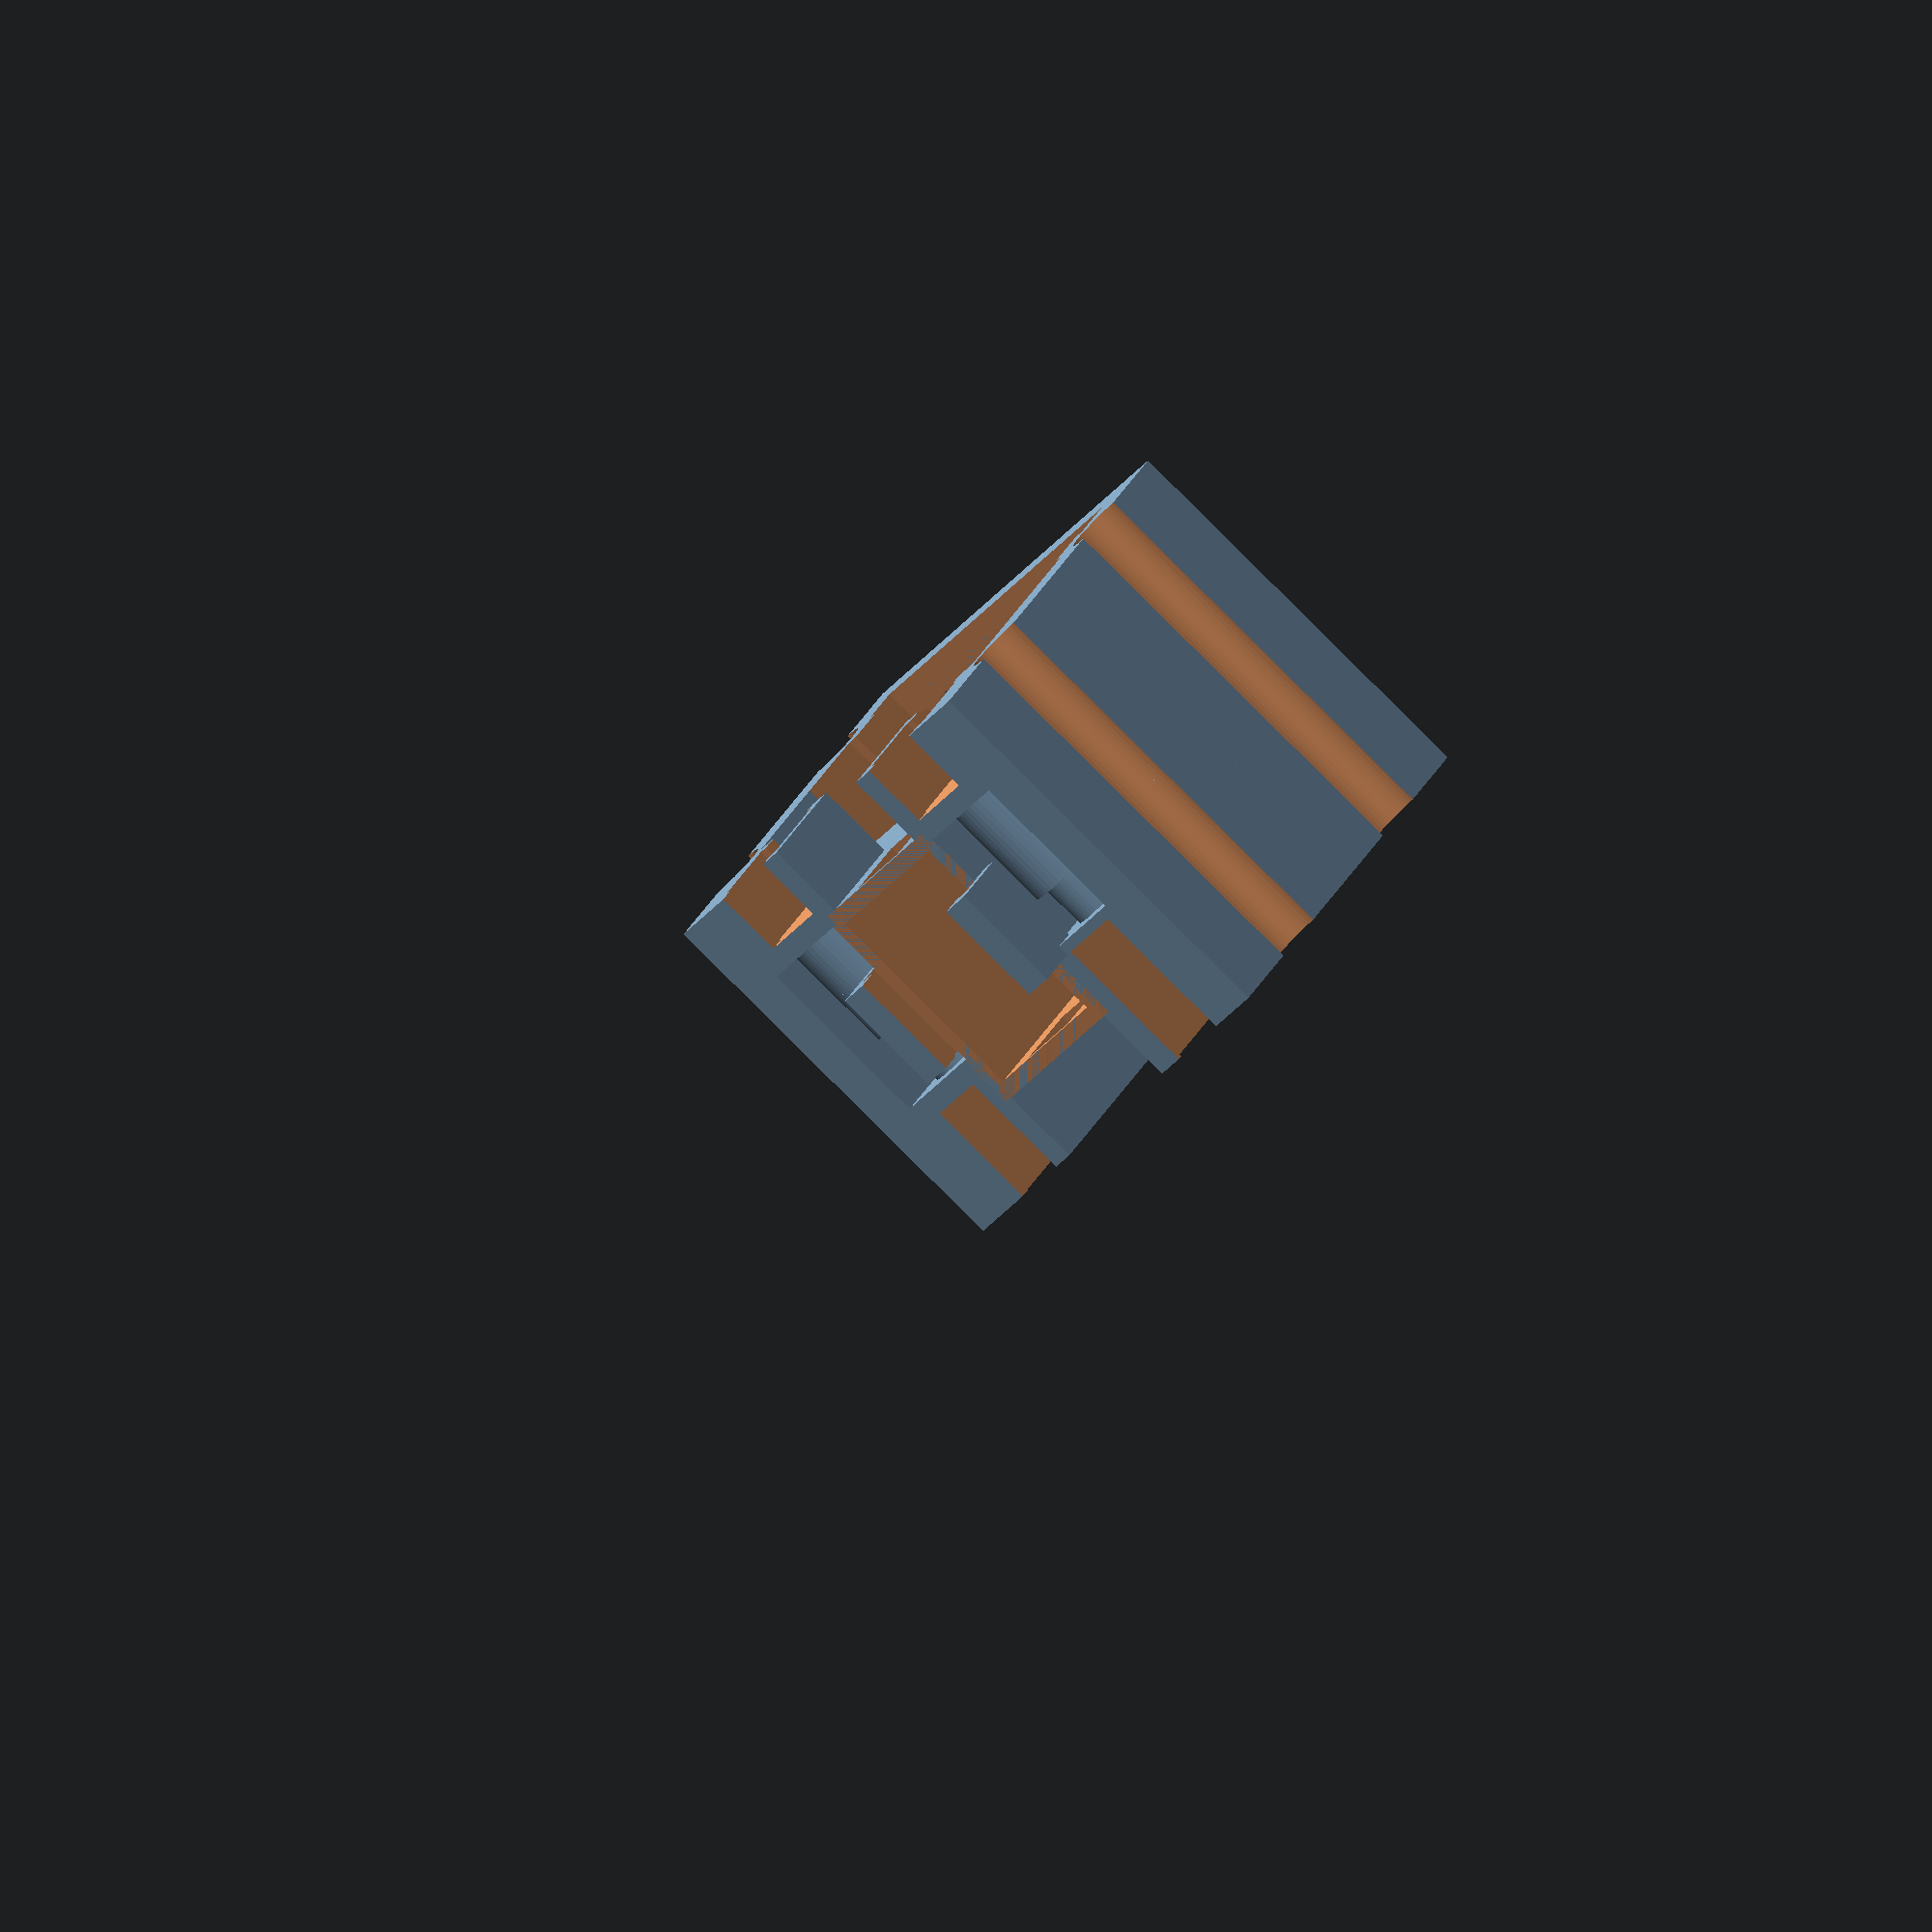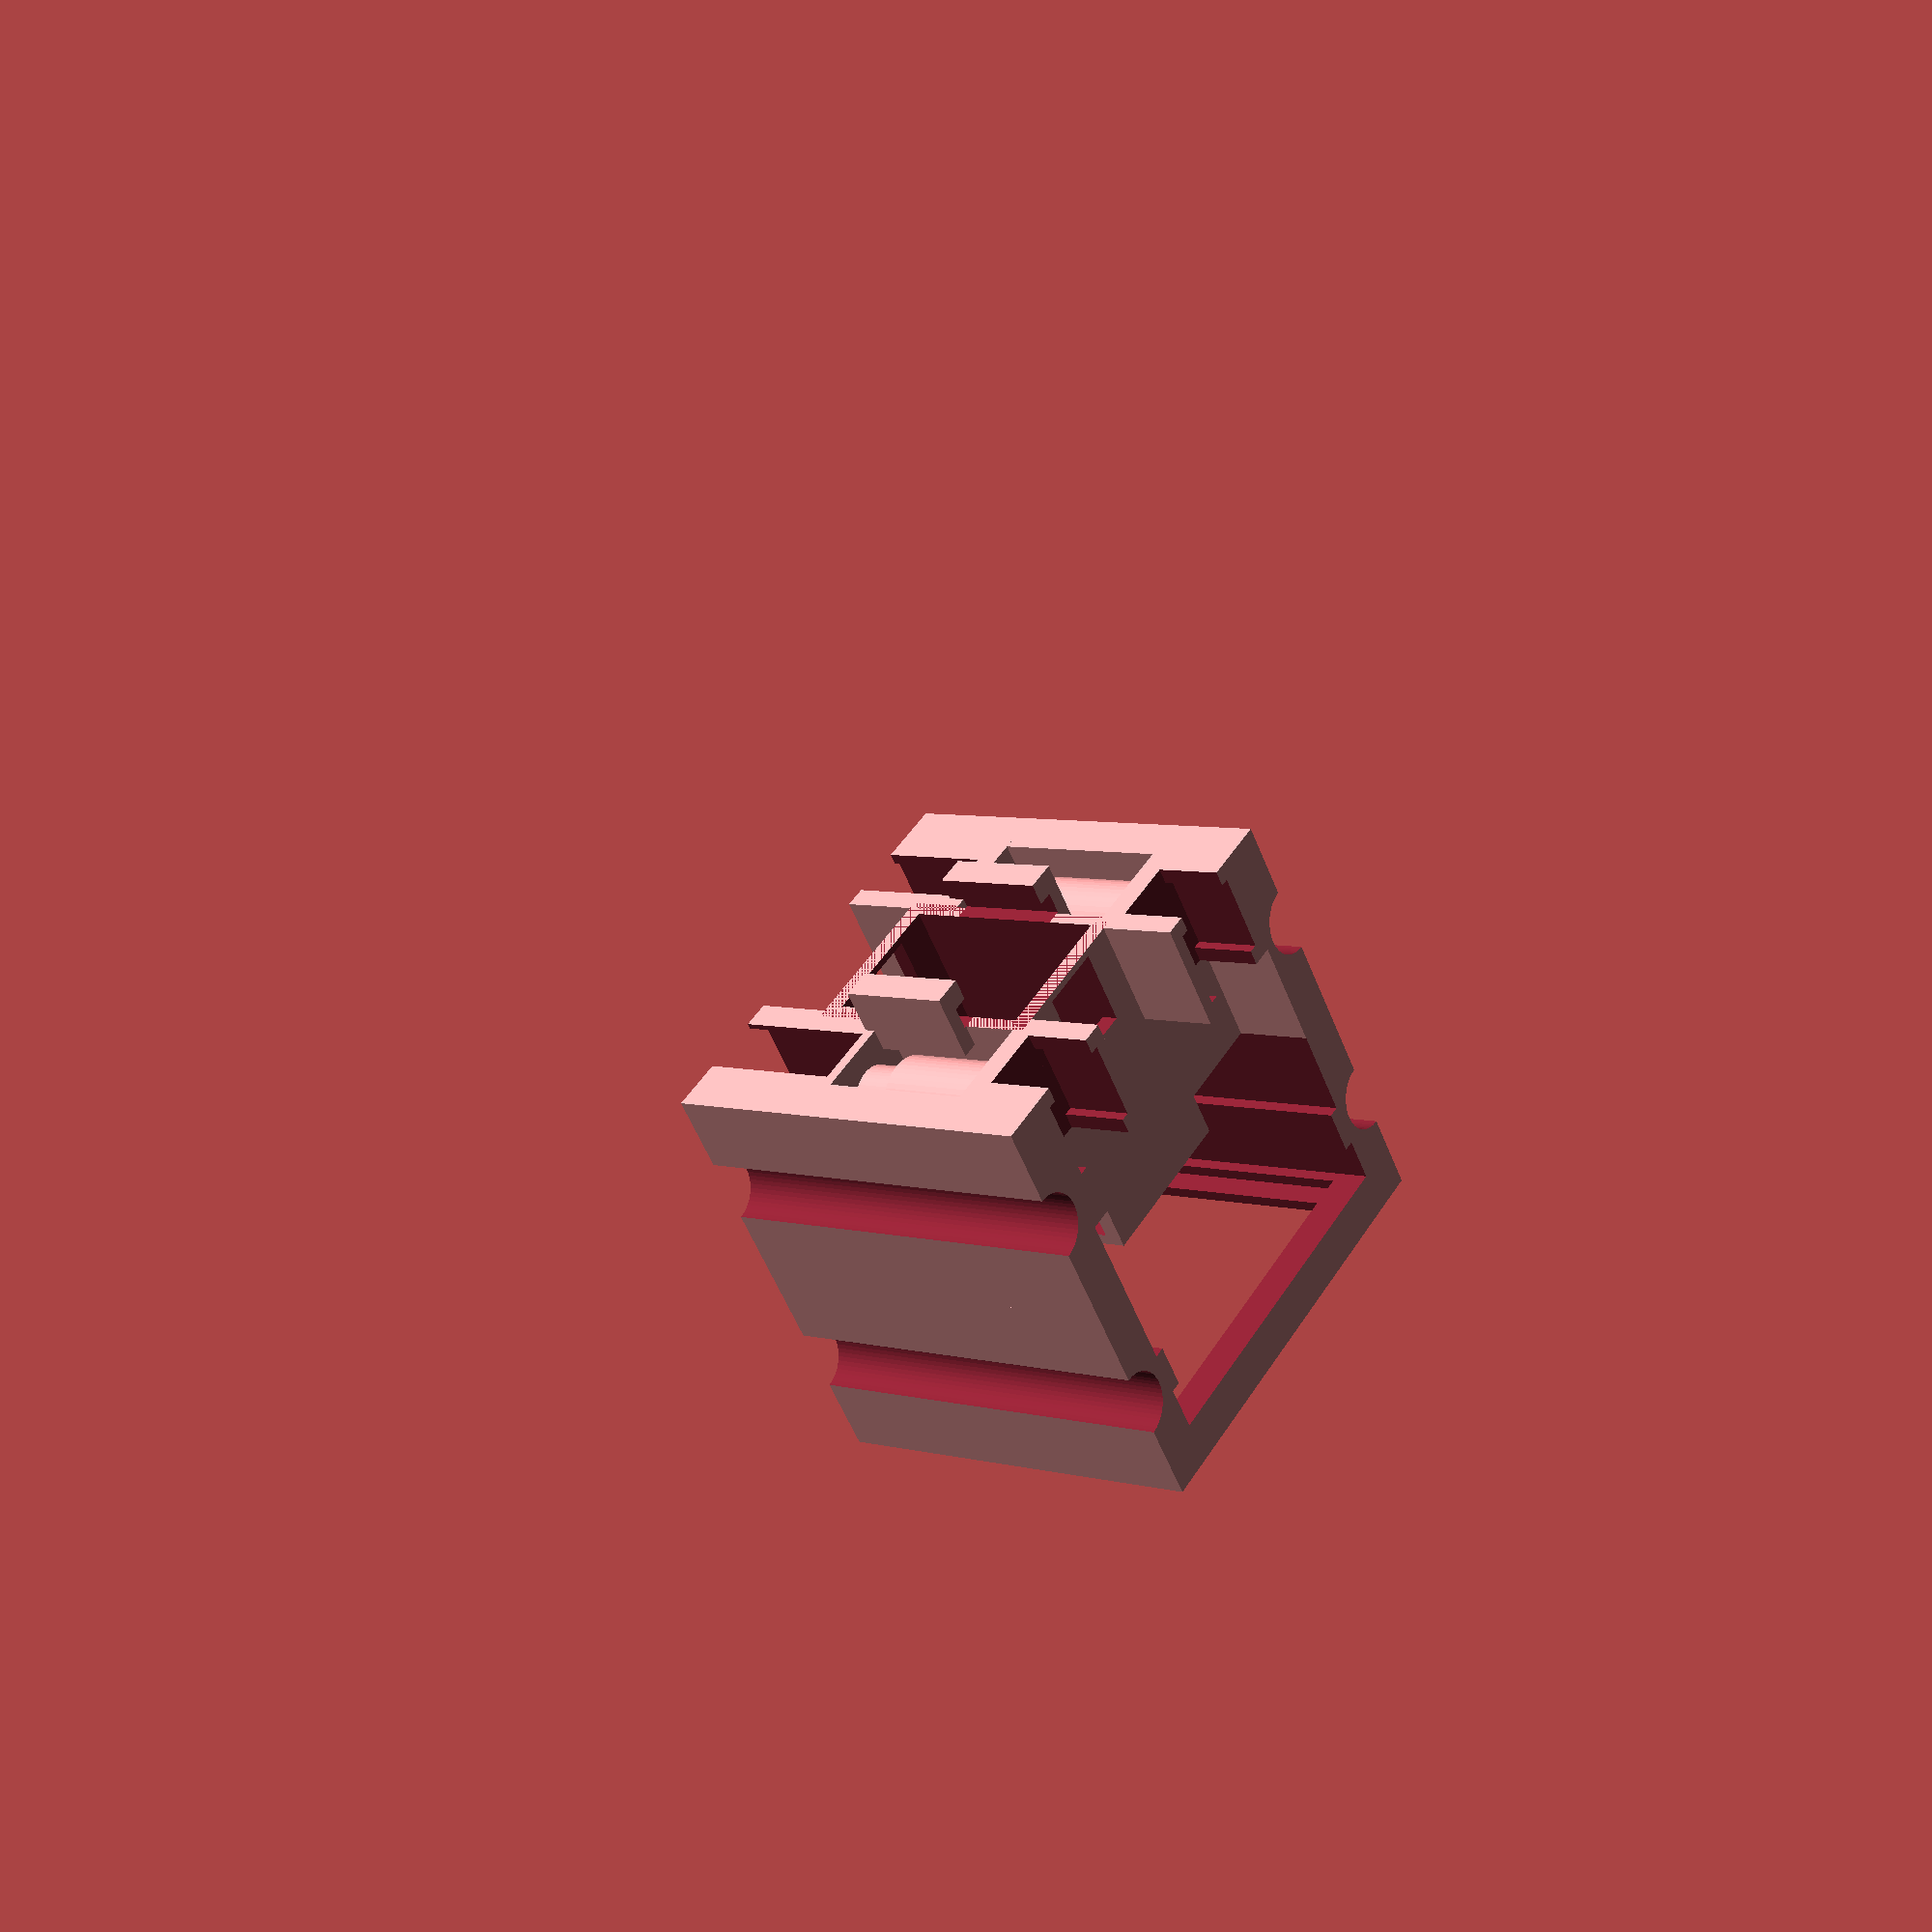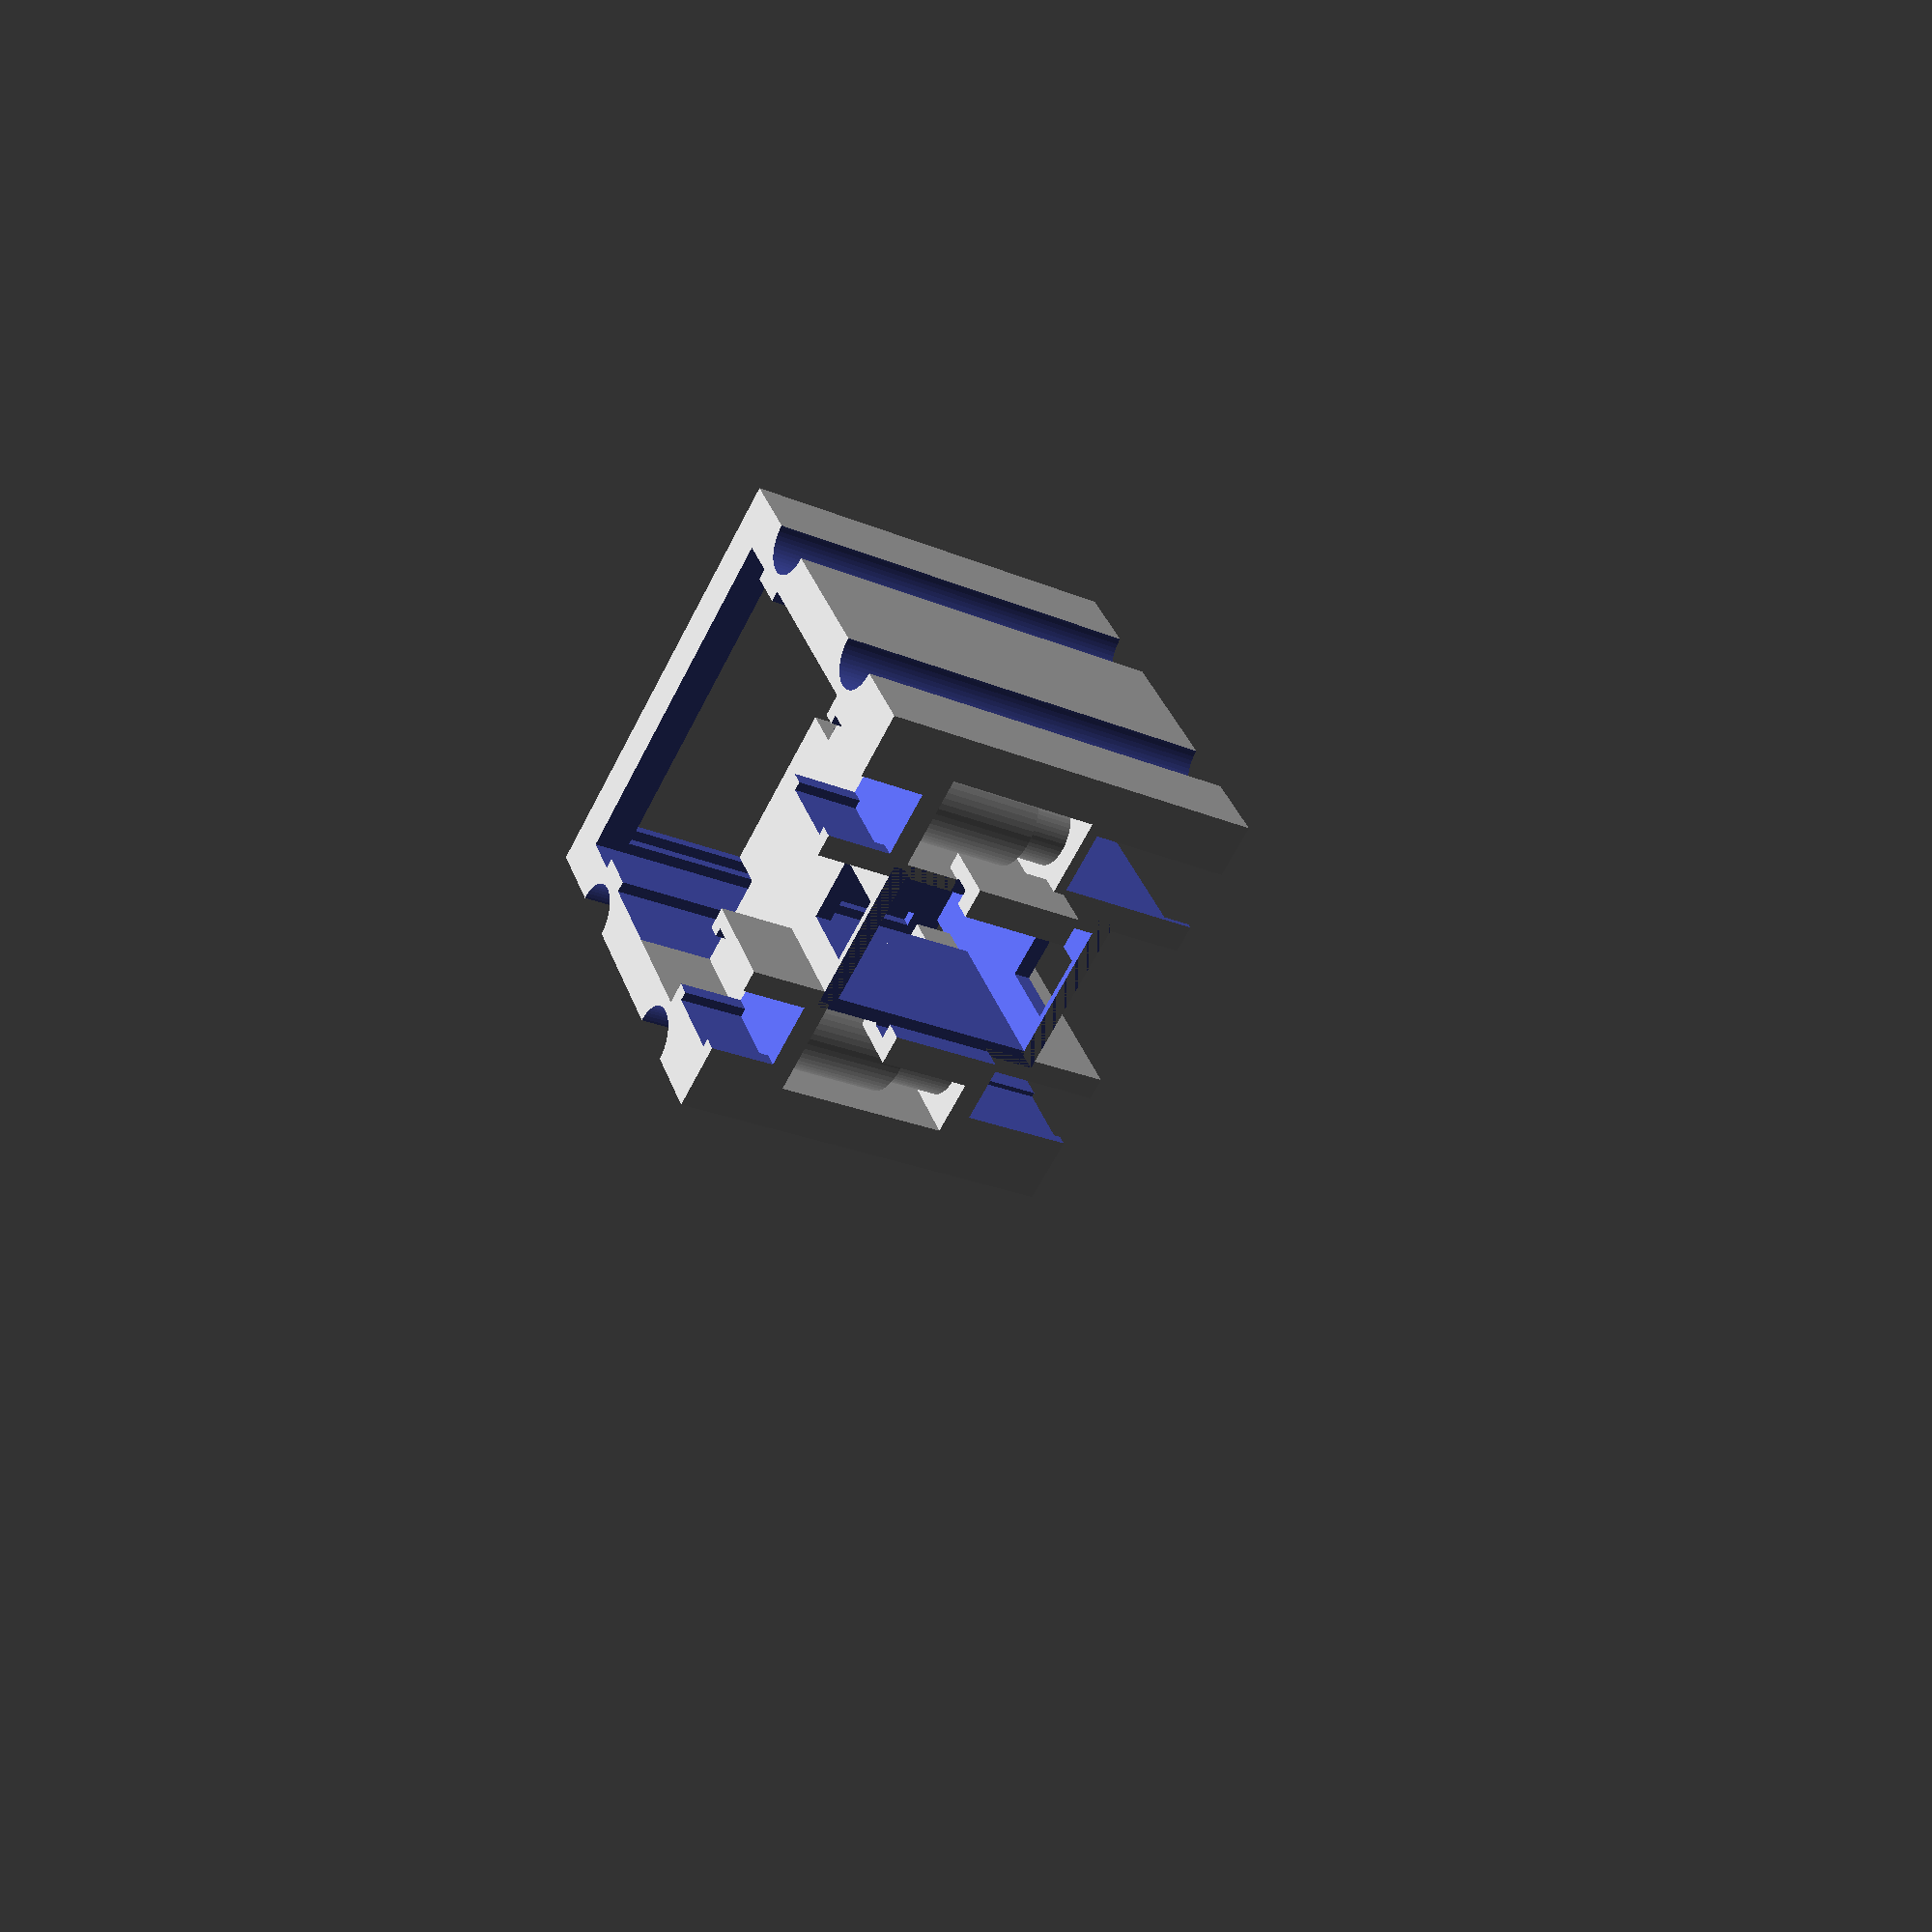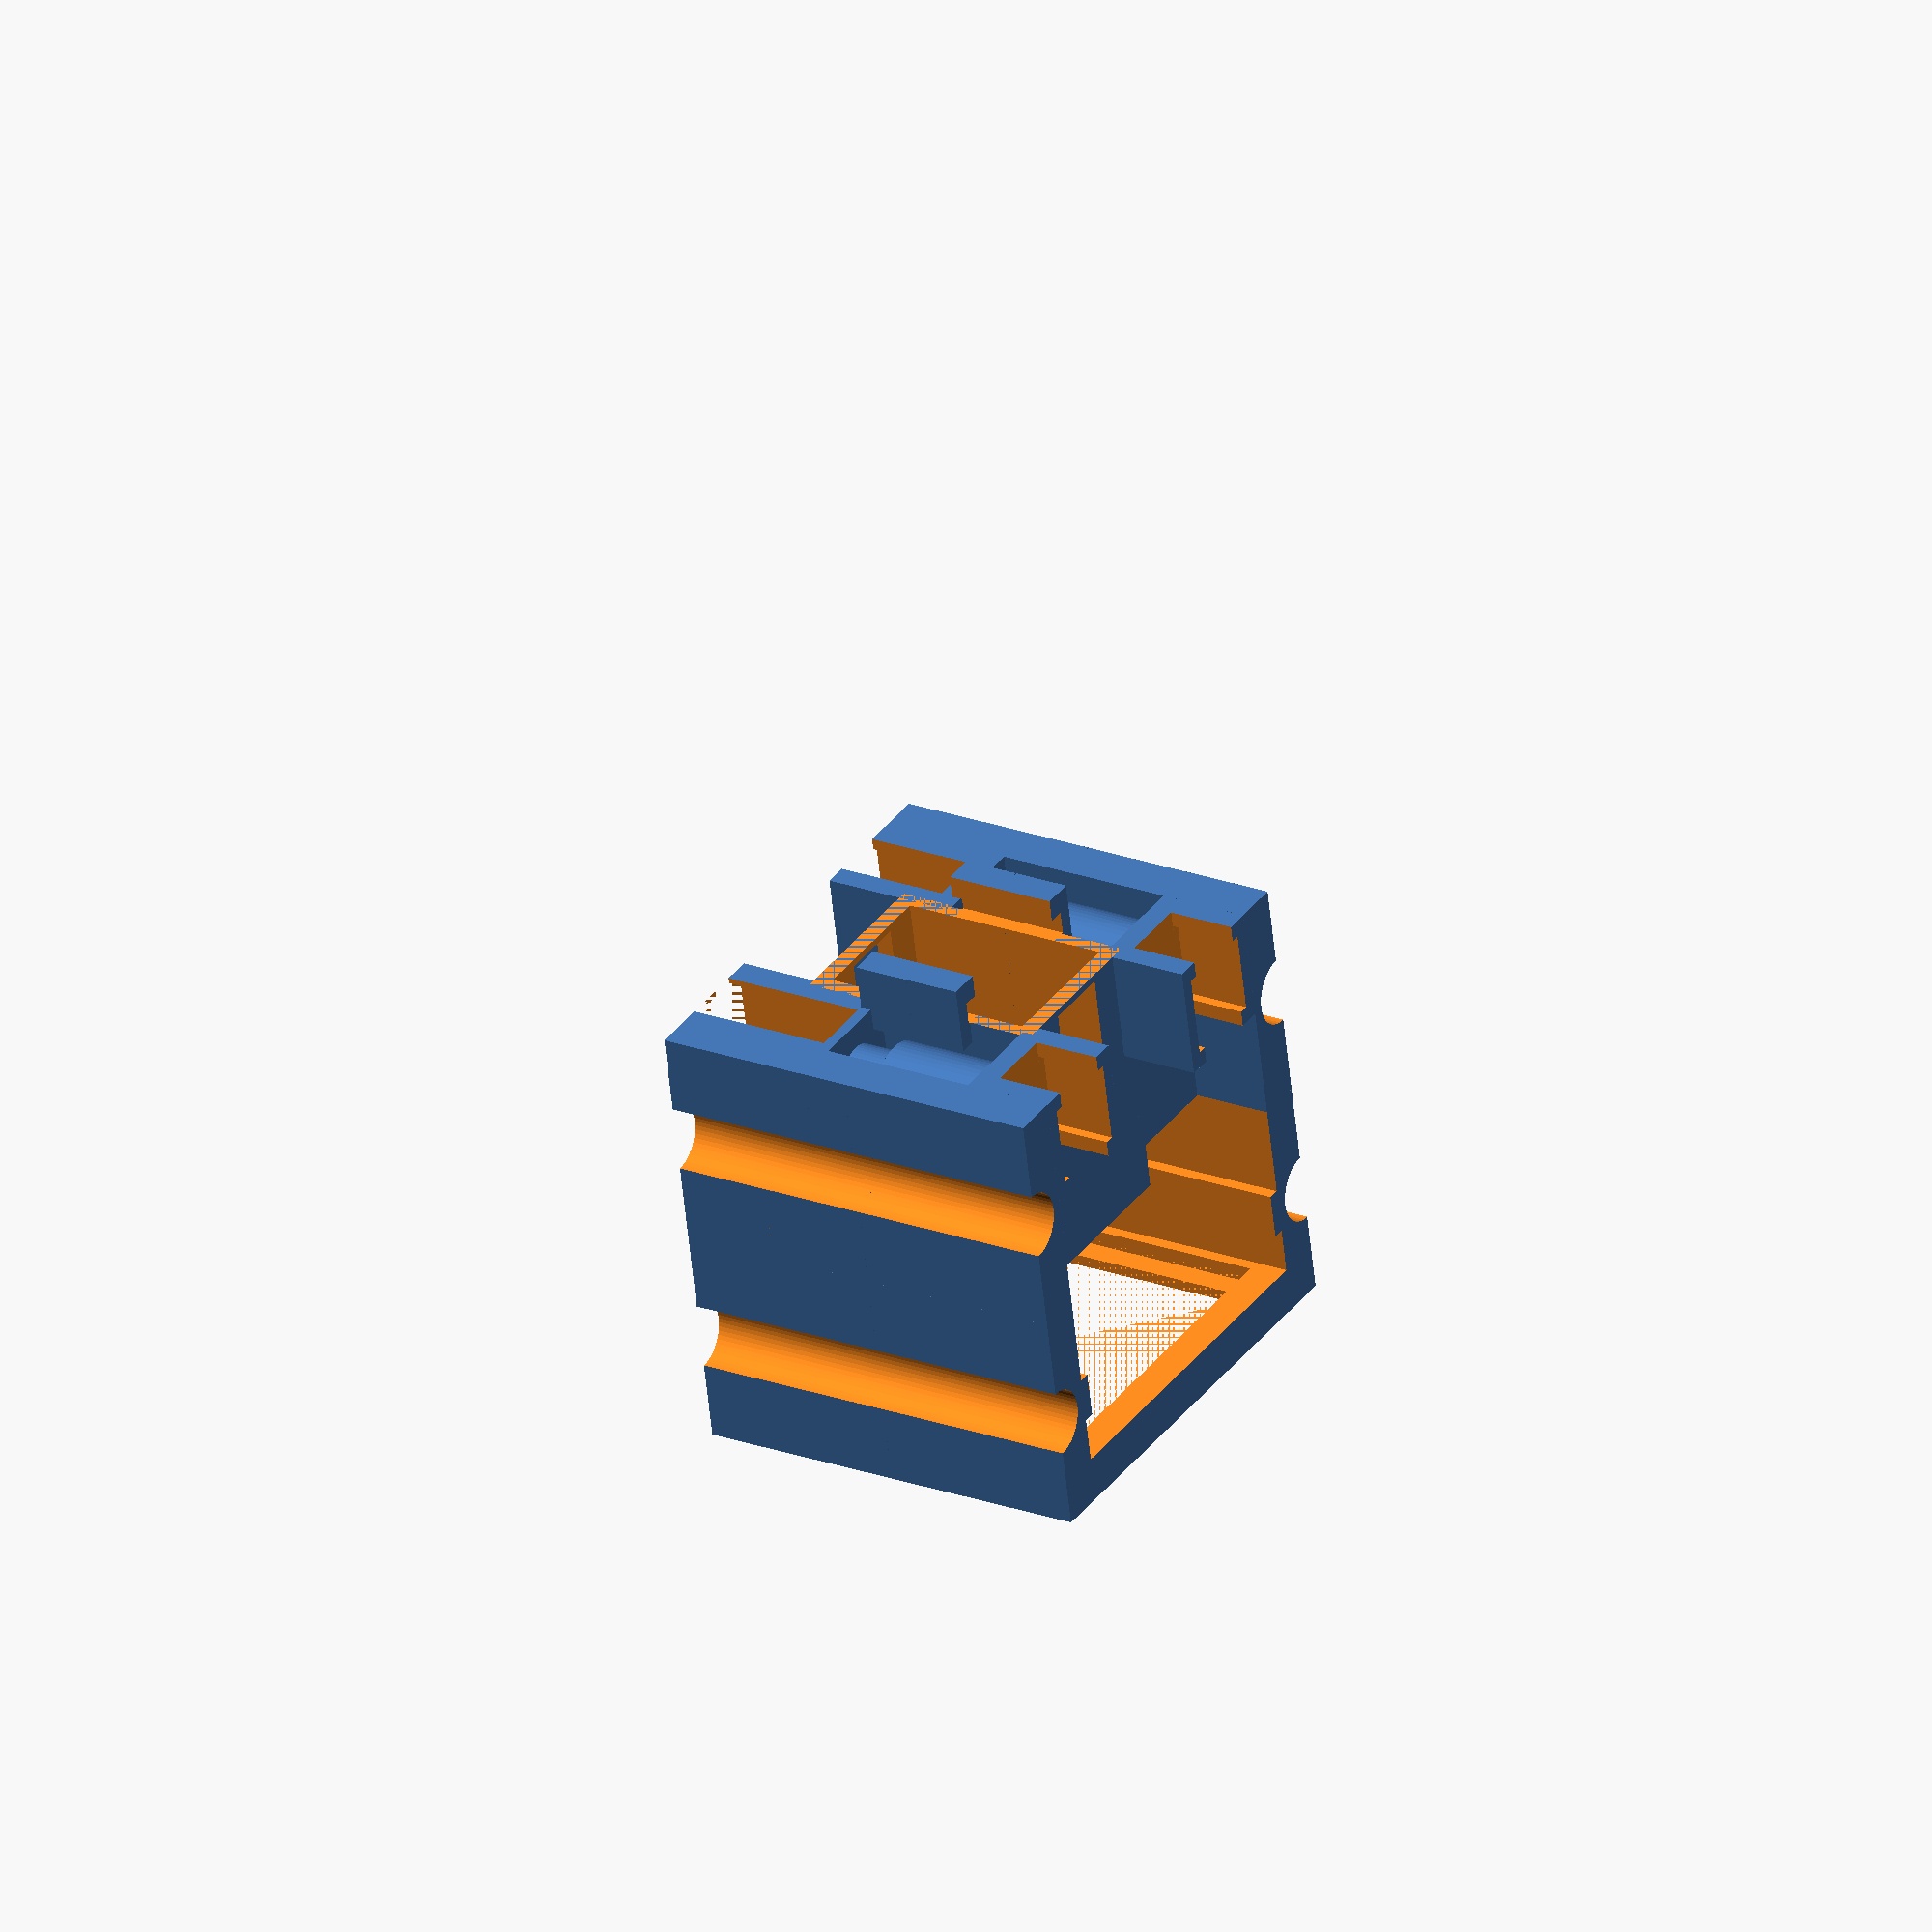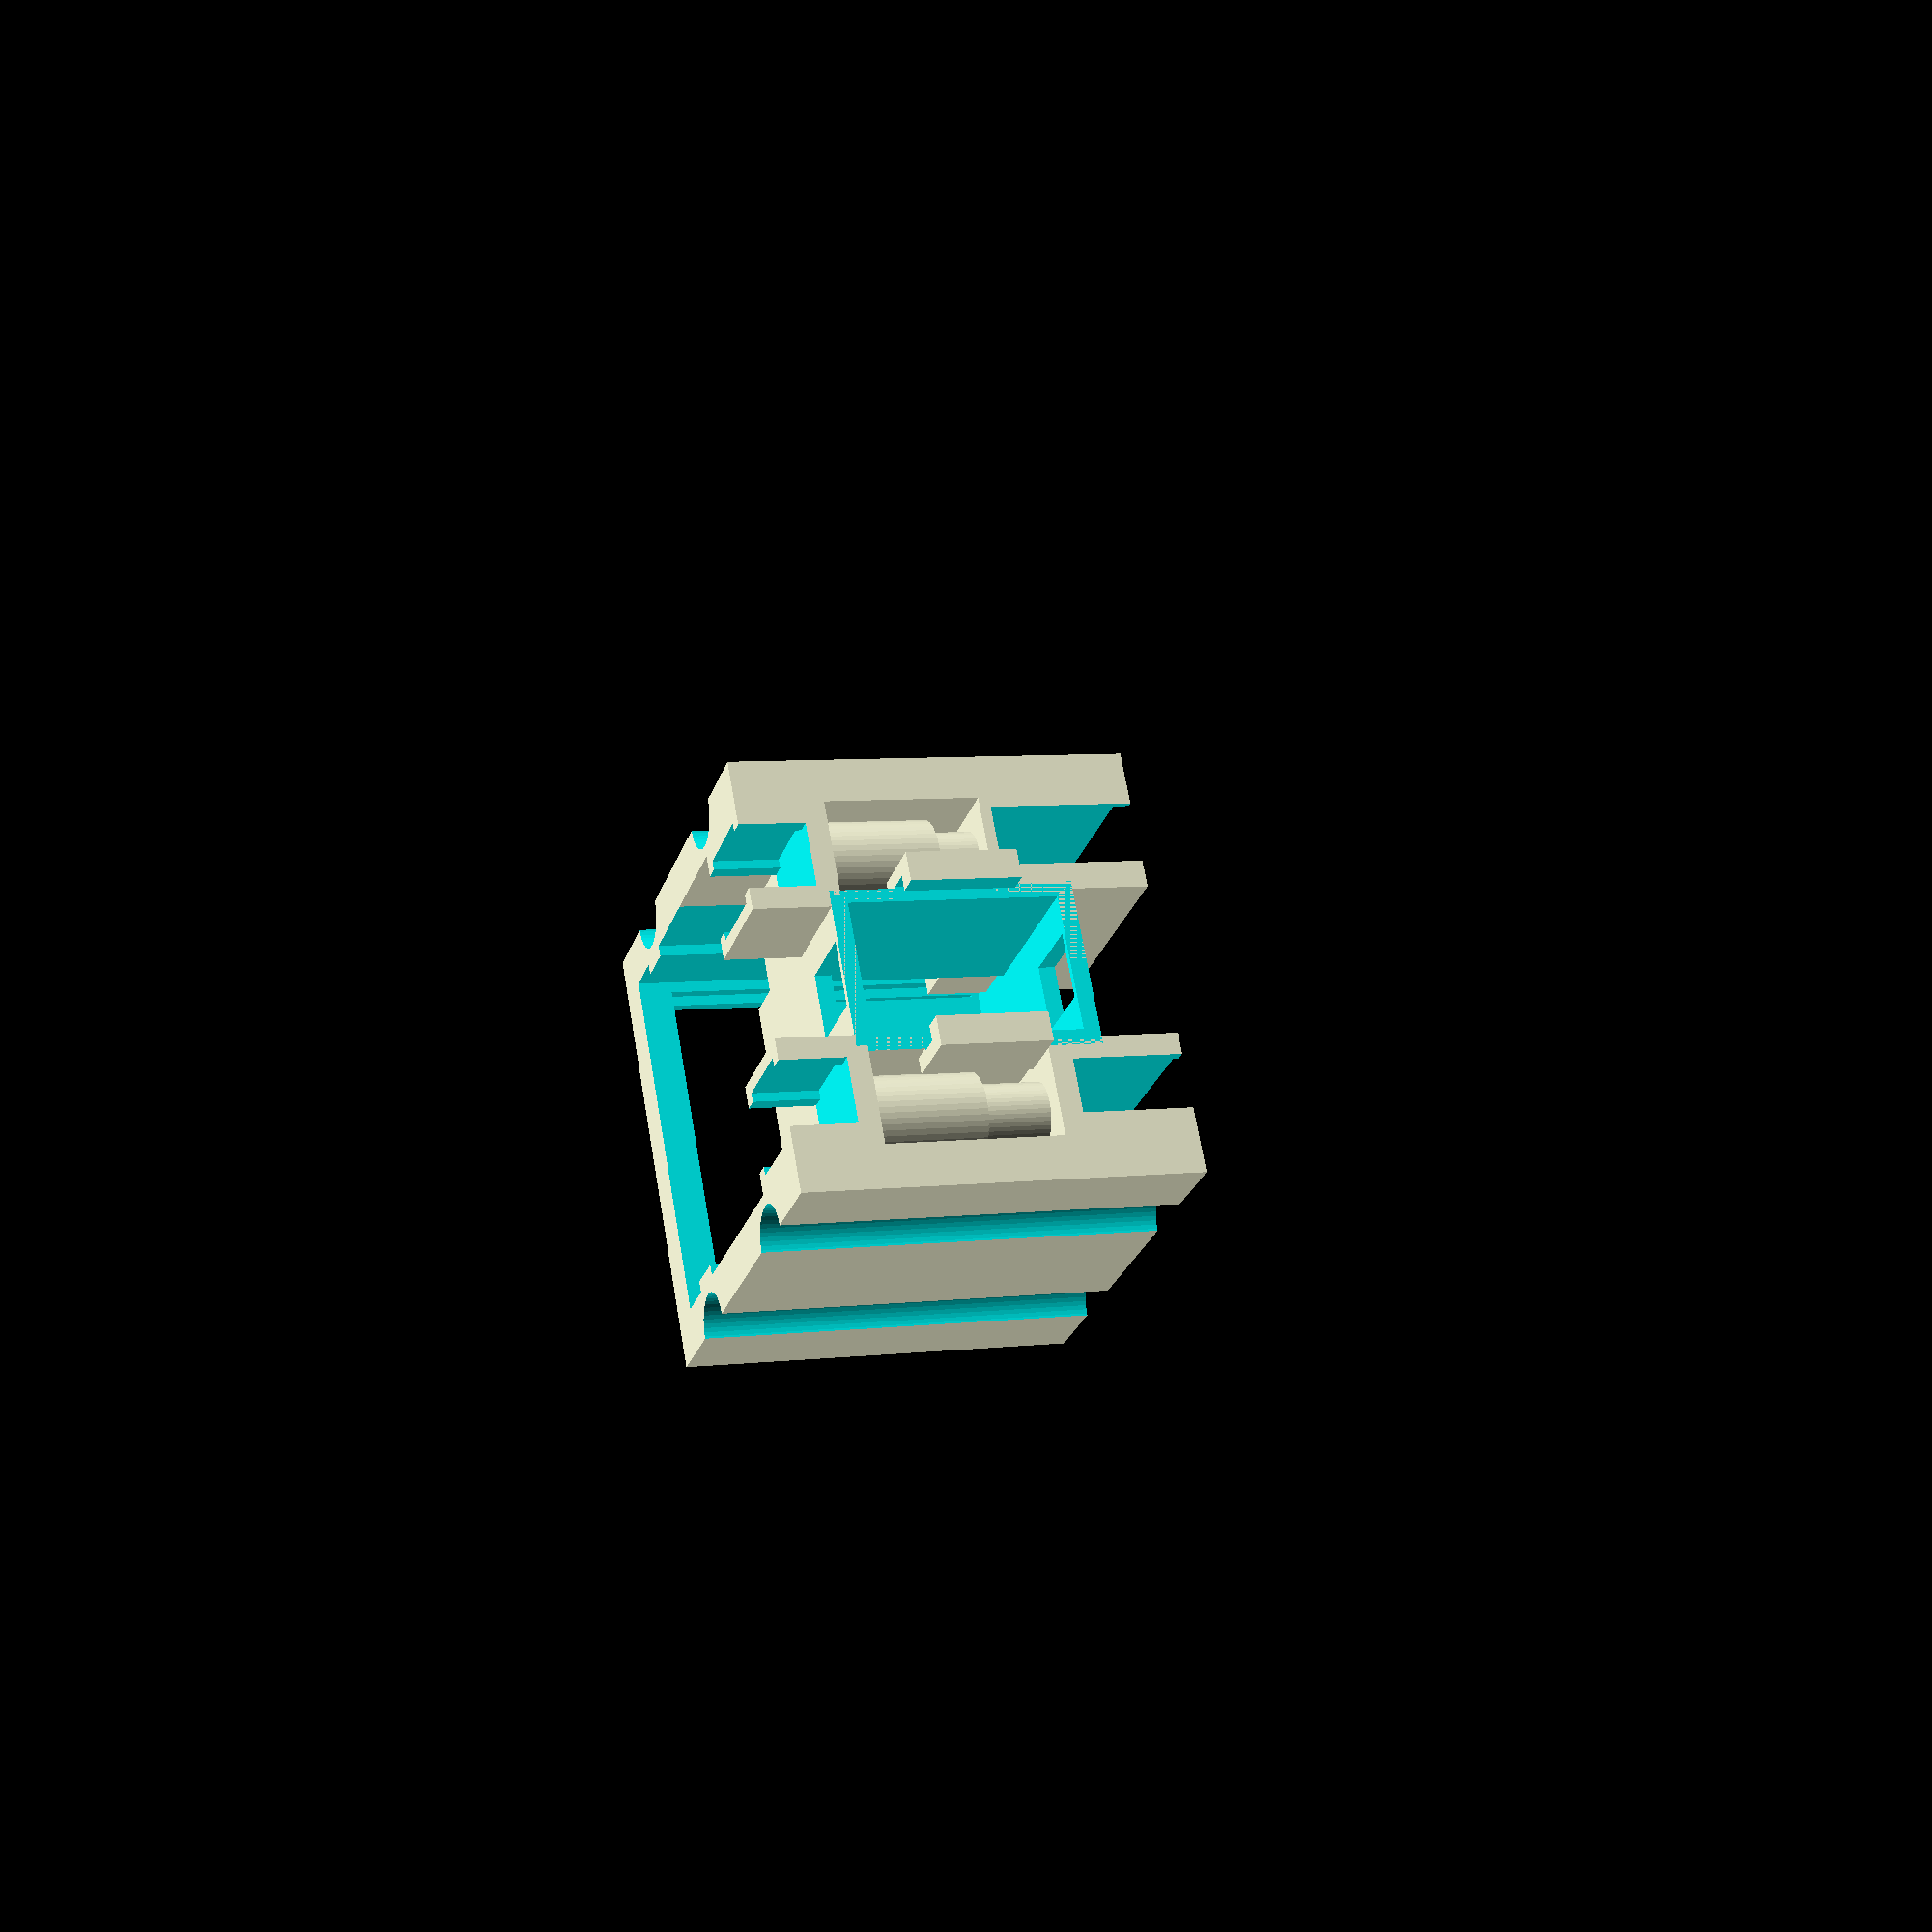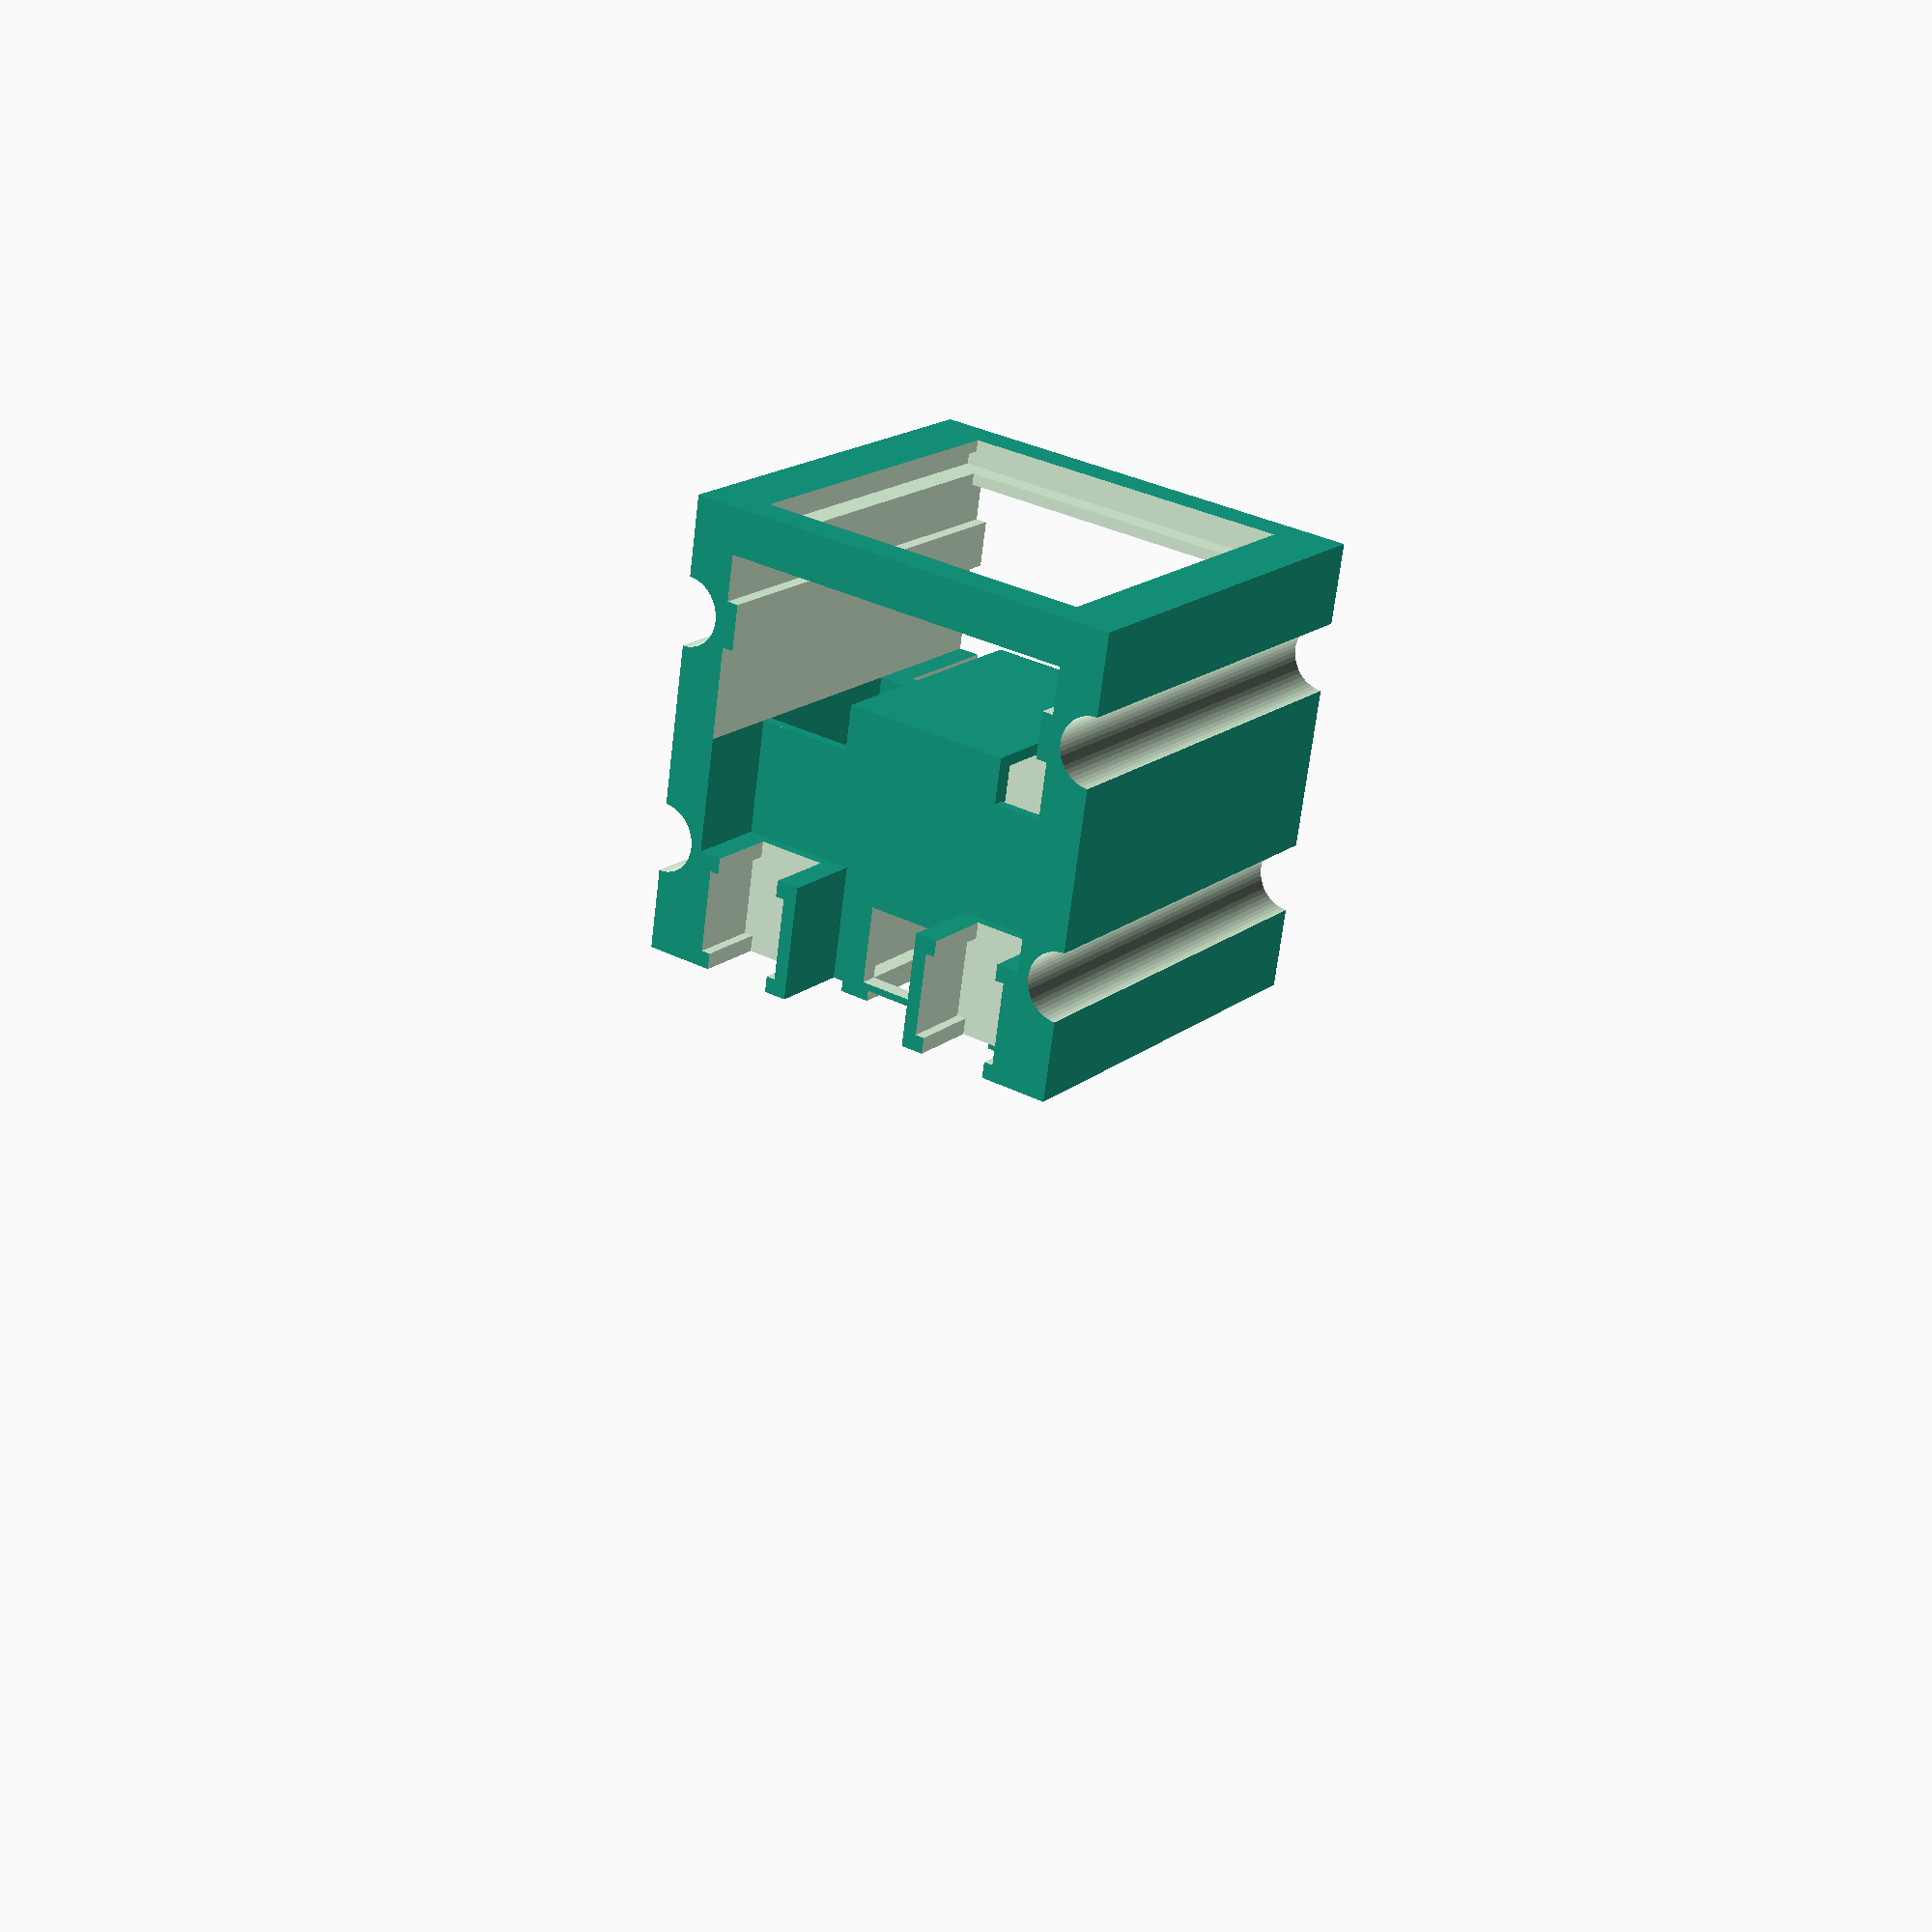
<openscad>

module cam(){
difference(){
    cube([28,28,1.6],center=true);
    //middle
    translate([0,-2,0])cube([12,24,10],center=true);
    //edge
    //translate([-15,15,0])cube([10,4,10],center=true);
    //translate([ 15,15,0])cube([10,4,10],center=true);
    //hole
    translate([-21/2,4-12.5,0])cylinder(110, r=1.2,center=true,$fn=50);
    translate([ 21/2,4-12.5,0])cylinder(110, r=1.2,center=true,$fn=50);
    translate([-21/2, 4,0])cylinder(110, r=1.2,center=true,$fn=50);
    translate([ 21/2, 4,0])cylinder(110, r=1.2,center=true,$fn=50);
}
}
module cam_bottom(){
    difference(){
        translate([0,50,42+2])cube([20,20,4],center=true);
        translate([0,50,42+1.1])cube([50,10,2.2],center=true);
        translate([0,50,0.5])cylinder(100, r=1.6,center=true,$fn=50);
        translate([0,58,42+3])cube([100,2,2],center=true);
    }
}
module cam_mount(){
    translate([0,60-0.8,56])rotate([90,0,0])cam();
    cam_bottom();
}

module bezier(x,y,h){
linear_extrude(height=h)polygon([
    for(t=[0:0.05:1.0])    [x*t*t, y*(1-t)*(1-t)], [0, 0]
]);
}

module cubeminucylinder(cubex,cylinderx,height){
    difference(){
    translate([cubex/2,cubex/2,height/2])cube([cubex,cubex,height],center=true);
    translate([0,0,height/2])cylinder(height+1, r=cylinderx,center=true,$fn=50);
    }
}

VALUE_0 = 40.0;
VALUE_1 = 41.8;
VALUE_2 = 44.2;
VALUE_3 = 47.6;
module cubeintersectcylinderminuscylinder(cubex, outx, inx,height){
    difference(){
    intersection(){
    translate([cubex/2,cubex/2,height/2])cube([cubex,cubex,height],center=true);
    translate([0,0,height/2])cylinder(height,r=outx,center=true,$fn=50);
    }
    translate([0,0,height/2])cylinder(height+1,r=inx,center=true,$fn=50);
    }
}

module cylinderintersectcylinder(height){
    intersection(){
    translate([-20, 20, height/2])cylinder(height,r=40,center=true,$fn=50);
    translate([ 20,-20,height/2])cylinder(height,r=40,center=true,$fn=50);
    }
}

module screwhelper(rout, rin, height)
{
    difference(){
        translate([0,0,height/2])cylinder(height, r=rout,center=true,$fn=50);
        translate([0,0,height/2])cylinder(height+0.01, r=rin,center=true,$fn=50);
    }
}

module addon(size){
    difference(){
        cylinder(size, r=4.9,center=true,$fn=50);
        cylinder(size+0.01, r=2.5,center=true,$fn=50);
        translate([-2.5,-2.5,0])cube([5.1,5.1,size+0.01],center=true);
        translate([ 2.5, 2.5,0])cube([5.1,5.1,size+.01],center=true);
    }
}
module conn_xh254_real(){
    difference(){
    union(){
    //+special
    translate([-10,-11,5])cube([20,2,10], center=true);
    //xh254
    translate([0,0,5])cube([40,20,10],center=true);
    }

    //hole
    translate([ 20,0,0])cylinder(100,r=3.1,center=true,$fn=50);
    translate([  0,0,0])cylinder(100,r=3.1,center=true,$fn=50);
    translate([-20,0,0])cylinder(100,r=3.1,center=true,$fn=50);

    //-xh254.chargerside
    //.special+++
    translate([-10,9+0.5, 5.5])cube([   6,1.01,9.01],center=true);
    //translate([-10,9+0.5, 9])cube([12.4,1.01,2.01],center=true);
    translate([-10,8+0.5, 5.5])cube([12.4,1.01,9.01],center=true);
    //.special---
    //normal
    translate([-10,  -2+0.5, 5.5])cube([12.4,19,9.01],center=true);
    translate([-10,-12+0.5, 5.5])cube([9,1.01,9.01],center=true);

    //-xh254.batteryside
    translate([ 10,10-3/2, 5+2])cube([6,3.01,6.01],center=true);
    translate([ 10,0, 5+1])cube([8.2,15,8.01],center=true);
    translate([ 10,0-15/2+7/2, 5+1])cube([10.0,7.01,8.01],center=true);
    translate([ 10,0-15/2-0.5, 5+1])cube([8.0,1,8.01],center=true);
    translate([ 10,-9.01, 5.4])cube([13,2,9.21],center=true);
    }
}
module conn_xh254_upper(){
    //up.up.3pin
    translate([10,0,8])rotate([0,0,90])conn_xh254_real();

    //up.up.other
    difference(){
    translate([-10,0,18-5])cube([20,40,10],center=true);
    //hole
    translate([-10, 20,0])cylinder(100,r=3.1,center=true,$fn=50);
    translate([-10,  0,0])cylinder(100,r=3.1,center=true,$fn=50);
    translate([-10,-20,0])cylinder(100,r=3.1,center=true,$fn=50);
    //
    translate([-9, 10,18-9/2])cube([18,10,19.01],center=true);
    translate([-10, 0, 20-5-10/2])cube([10,10,10.01],center=true);
    translate([-9,-10,18-9/2])cube([18,10,19.01],center=true);
    }

    //up.down
    difference(){
    union(){
    //support
    translate([0,0,4])cube([40,40,8],center=true);
    }
    translate([-10, 20,0])cylinder(100,r=3.1,center=true,$fn=50);
    translate([-10,  0,0])cylinder(100,r=3.1,center=true,$fn=50);
    translate([-10,-20,0])cylinder(100,r=3.1,center=true,$fn=50);

    translate([ 10, 20,0])cylinder(100,r=3.1,center=true,$fn=50);
    translate([ 10,  0,0])cylinder(100,r=3.1,center=true,$fn=50);
    translate([ 10,-20,0])cylinder(100,r=3.1,center=true,$fn=50);
    //
    translate([0,0, 8])cube([33,33,16.01], center=true);
    translate([0,0, 8])cube([60,20,16.01], center=true);
    }
}
module conn_xh254_below()
{
    difference(){
        union(){
        translate([-10, 20-3/2,-5/2])cube([10,3,5], center=true);
        translate([-10, 20,0])cylinder(10,r=3,center=true,$fn=50);
        translate([ 10, 20-3/2,-5/2])cube([10,3,5], center=true);
        translate([ 10, 20,0])cylinder(10,r=3,center=true,$fn=50);
        
        translate([-10,-20+3/2,-5/2])cube([10,3,5], center=true);
        translate([-10,-20,0])cylinder(10,r=3,center=true,$fn=50);
        translate([ 10,-20+3/2,-5/2])cube([10,3,5], center=true);
        translate([ 10,-20,0])cylinder(10,r=3,center=true,$fn=50);
        }

        translate([0, 30,-5])cube([30,20,20], center=true);
        translate([0,-30,-5])cube([30,20,20], center=true);
    }

    //bot.up
    difference(){
    union(){
    //support
    translate([0,0,-5])cube([40,40,10],center=true);
    }
    translate([-10, 20,0])cylinder(100,r=3.1,center=true,$fn=50);
    translate([-10,  0,0])cylinder(100,r=3.1,center=true,$fn=50);
    translate([-10,-20,0])cylinder(100,r=3.1,center=true,$fn=50);

    translate([ 10, 20,0])cylinder(100,r=3.1,center=true,$fn=50);
    translate([ 10,  0,0])cylinder(100,r=3.1,center=true,$fn=50);
    translate([ 10,-20,0])cylinder(100,r=3.1,center=true,$fn=50);
    //
    translate([0,0,-8])cube([33, 33, 16.01], center=true);
    translate([0,0,-8])cube([60,20,16.01], center=true);
    }

    //bot.down.other
    difference(){
    translate([-10,0,-18+4])cube([20,40,8], center=true);
    //hole
    translate([10, 20,0])cylinder(100,r=3.1,center=true,$fn=50);
    translate([10,  0,0])cylinder(100,r=3.1,center=true,$fn=50);
    translate([10,-20,0])cylinder(100,r=3.1,center=true,$fn=50);
    //hole
    translate([-10, 20,0])cylinder(100,r=3.1,center=true,$fn=50);
    translate([-10,  0,0])cylinder(100,r=3.1,center=true,$fn=50);
    translate([-10,-20,0])cylinder(100,r=3.1,center=true,$fn=50);
    //
    translate([-9, 10,-18+8/2])cube([18,10,8.01],center=true);
    translate([-10, 0,-10-5/2])cube([10,10,5.01],center=true);
    translate([-9,-10,-18+8/2])cube([18,10,8.01],center=true);
    }

    //bot.down.2pin
    difference(){
    translate([10,0,-18+4])cube([20,40,8], center=true);
    //hole
    translate([10, 20,0])cylinder(100,r=3.1,center=true,$fn=50);
    translate([10,  0,0])cylinder(100,r=3.1,center=true,$fn=50);
    translate([10,-20,0])cylinder(100,r=3.1,center=true,$fn=50);
    //
    translate([15, 10,-18+6/2])cube([8,8,6.1], center=true);
    translate([15, 10,-18+6/2])cube([10.01,6,6.1], center=true);
    translate([5, 10,-18+6/2])cube([10.01,4,6.1], center=true);

    translate([15,-10,-18+6/2])cube([8,8,6.1], center=true);
    translate([15,-10,-18+6/2])cube([10.01,6,6.1], center=true);
    translate([5,-10,-18+6/2])cube([10.01,4,6.1], center=true);
    }
}
module conn_xh254(){
    conn_xh254_upper();
    conn_xh254_below();
}
module conn_bms_upper(){
    difference(){
    union(){
    translate([0,0,9])cube([40,40,18],center=true);
    }

    translate([-10, 20,0])cylinder(100,r=3.1,center=true,$fn=50);
    translate([-10,  0,0])cylinder(100,r=3.1,center=true,$fn=50);
    translate([-10,-20,0])cylinder(100,r=3.1,center=true,$fn=50);

    translate([ 10, 20,0])cylinder(100,r=3.1,center=true,$fn=50);
    translate([ 10,  0,0])cylinder(100,r=3.1,center=true,$fn=50);
    translate([ 10,-20,0])cylinder(100,r=3.1,center=true,$fn=50);

    translate([0, 0,0])cube([50,10,32],center=true);
    translate([0, 0,0])cube([28,20,32],center=true);
    translate([0, 0,0])cube([20,28,32],center=true);
    translate([0, 0,0])cube([10,50,32],center=true);
    }
}
module conn_bms_below(){
    difference(){
    union(){
    translate([0,0,-9])cube([40,40,18],center=true);
    }

    translate([-10, 20,0])cylinder(100,r=3.1,center=true,$fn=50);
    translate([-10,  0,0])cylinder(100,r=3.1,center=true,$fn=50);
    translate([-10,-20,0])cylinder(100,r=3.1,center=true,$fn=50);

    translate([ 10, 20,0])cylinder(100,r=3.1,center=true,$fn=50);
    translate([ 10,  0,0])cylinder(100,r=3.1,center=true,$fn=50);
    translate([ 10,-20,0])cylinder(100,r=3.1,center=true,$fn=50);

    translate([0, 0,0])cube([50,10,32],center=true);
    translate([0, 0,0])cube([28,20,32],center=true);
    translate([0, 0,0])cube([20,28,32],center=true);
    translate([0, 0,0])cube([10,50,32],center=true);
    }
}
module conn_bms(){
    conn_bms_upper();
    conn_bms_below();
}

module conn_motor(){
    difference(){
        conn(36,45);
        translate([0,0,5.01])cube([20,40.01,10],center=true);
    }
}

module rpi(){
difference(){
    union(){
    translate([-24.5,20-62, 1])cylinder(2, r=3,center=true,$fn=50);
    translate([ 24.5,20-62, 1])cylinder(2, r=3,center=true,$fn=50);
    translate([-24.5, 20-4, 1])cylinder(2, r=3,center=true,$fn=50);
    translate([ 24.5, 20-4, 1])cylinder(2, r=3,center=true,$fn=50);
    }
    translate([-24.5,20-62, 1])cylinder(4, r=1.6,center=true,$fn=50);
    translate([ 24.5,20-62, 1])cylinder(4, r=1.6,center=true,$fn=50);
    translate([-24.5, 20-4, 1])cylinder(4, r=1.6,center=true,$fn=50);
    translate([ 24.5, 20-4, 1])cylinder(4, r=1.6,center=true,$fn=50);
}
}
module notprint_rpi(){
translate([0,-20,60])cube([55,88,36-4],center=true);
}

module cam(){
difference(){
    cube([28,28,1.6],center=true);
    //middle
    translate([0,-2,0])cube([12,24,10],center=true);
    //edge
    //translate([-15,15,0])cube([10,4,10],center=true);
    //translate([ 15,15,0])cube([10,4,10],center=true);
    //hole
    translate([-21/2,4-12.5,0])cylinder(110, r=1.2,center=true,$fn=50);
    translate([ 21/2,4-12.5,0])cylinder(110, r=1.2,center=true,$fn=50);
    translate([-21/2, 4,0])cylinder(110, r=1.2,center=true,$fn=50);
    translate([ 21/2, 4,0])cylinder(110, r=1.2,center=true,$fn=50);
}
}
module cam_bottom(){
    difference(){
        translate([0,50,42+2])cube([20,20,4],center=true);
        translate([0,50,42+1.1])cube([50,10,2.2],center=true);
        translate([0,50,0.5])cylinder(100, r=1.6,center=true,$fn=50);
        translate([0,58,42+3])cube([100,2,2],center=true);
    }
}
module cam_mount(){
    translate([0,60-0.8,56])rotate([90,0,0])cam();
    cam_bottom();
}

module inmp441(){
    translate([0,0,1])cube([20,40,2],center=true);
    translate([0,0,2+5])cube([2.54*3,2.54*4,10],center=true);
}
module top_mic(){
translate([ 40,0,60])rotate([0, 90,0])inmp441();
translate([-40,0,60])rotate([0,-90,0])inmp441();
}

module batterypack(){
    translate([ 0,29,0])cube([40,20,40],center=true);
    translate([-10,0, 10])rotate([90,0,0])cylinder(65, r=9,center=true,$fn=50);
    translate([ 10,0, 10])rotate([90,0,0])cylinder(65, r=9,center=true,$fn=50);
    translate([-10,0,-10])rotate([90,0,0])cylinder(65, r=9,center=true,$fn=50);
    translate([ 10,0,-10])rotate([90,0,0])cylinder(65, r=9,center=true,$fn=50);
    translate([ 0,-29,0])cube([40,20,40],center=true);
}
module notprint_battery(){
    difference(){
    union(){
    translate([ 60,0, 20])batterypack();
    translate([-60,0, 20])batterypack();
    }
    translate([-80+1,0,20-20+1])cube([2.01,80,2.01],center=true);
    translate([-80+1,0,20+20-1])cube([2.01,80,2.01],center=true);
    translate([-40-1,0,20-20+1])cube([2.01,80,2.01],center=true);
    translate([-40-1,0,20+20-1])cube([2.01,80,2.01],center=true);
    }
}

module notprint_rpizero(){
    difference(){
        translate([0,0,1])cube([30.5,65,2],center=true);
        translate([-58/2, 23/2, 0])cylinder(100, r=1.6,center=true,$fn=50);
        translate([ 58/2, 23/2, 0])cylinder(100, r=1.6,center=true,$fn=50);
        translate([-58/2,-23/2, 0])cylinder(100, r=1.6,center=true,$fn=50);
        translate([ 58/2,-23/2, 0])cylinder(100, r=1.6,center=true,$fn=50);
    }
}

module notprint_wavesharesensehat(){
    difference(){
        union(){
        translate([0,0,1])cube([30.5,65,2],center=true);
        translate([30.5/2-4,0,-2])cube([6,52,4],center=true);
        }
        translate([-58/2, 23/2, 0])cylinder(100, r=1.6,center=true,$fn=50);
        translate([ 58/2, 23/2, 0])cylinder(100, r=1.6,center=true,$fn=50);
        translate([-58/2,-23/2, 0])cylinder(100, r=1.6,center=true,$fn=50);
        translate([ 58/2,-23/2, 0])cylinder(100, r=1.6,center=true,$fn=50);
    }
}

module sensorsupport(){
    translate([0,0,-20-1])cube([40,10,2],center=true);
    //left
    difference(){
        translate([-30,0,-20-1])cube([20,30,2],center=true);
        translate([-40+5,0,0])cylinder(100, r=2.4,center=true,$fn=50);
        translate([-58/2, 23/2, 0])cylinder(100, r=1.6,center=true,$fn=50);
        translate([-58/2,-23/2, 0])cylinder(100, r=1.6,center=true,$fn=50);
    }
    difference(){
        translate([-40+5/2,0,-30])cube([5,10,16],center=true);
        translate([-40+5,0,0])cylinder(100, r=2.5,center=true,$fn=50);
    }
    //right
    difference(){
        translate([ 30,0,-20-1])cube([20,30,2],center=true);
        translate([ 40-5,0,0])cylinder(100, r=2.4,center=true,$fn=50);
        translate([ 58/2, 23/2, 0])cylinder(100, r=1.6,center=true,$fn=50);
        translate([ 58/2,-23/2, 0])cylinder(100, r=1.6,center=true,$fn=50);
    }
    difference(){
        translate([ 40-5/2,0,-30])cube([5,10,16],center=true);
        translate([ 40-5,0,0])cylinder(100, r=2.5,center=true,$fn=50);
    }
}

module notprint_l298n(){
    difference(){
        union(){
        translate([0,0,1])cube([65,65,2],center=true);
        translate([0,-65/2+3+15/2,13])cube([53,15,20],center=true);
        translate([0,-65/2+(51+28)/2,2+11/2])cube([56,51-28,11],center=true);
        translate([-8, 65/2-(14+24)/2,2+13/2])cylinder(13, r=5,center=true,$fn=50);
        translate([ 8, 65/2-(14+24)/2,2+13/2])cylinder(13, r=5,center=true,$fn=50);
        }

        translate([-27.5, 65/2-5,0])cylinder(100, r=1.6,center=true,$fn=50);
        translate([ 27.5, 65/2-5,0])cylinder(100, r=1.6,center=true,$fn=50);
        translate([-14.5,-65/2+5,0])cylinder(100, r=1.6,center=true,$fn=50);
        translate([ 14.5,-65/2+5,0])cylinder(100, r=1.6,center=true,$fn=50);
    }
}



module wheel(){
    rotate([0,90,0])cylinder(25, r=65/2,center=true,$fn=50);
}
module notprint_wheel(){
    translate([ 80, 80,-40])rotate([0,0, 45])wheel();
    translate([-80, 80,-40])wheel();
    translate([ 80,-80,-40])wheel();
    translate([-80,-80,-40])wheel();
}

/*
module motorseat(){
difference(){
    translate([0, 0,2])cube([24,160,4],center=true);
    cube([26,110,20],center=true);

    //shaft hole
    translate([0, 80,0])cylinder(20, r=5,center=true,$fn=50);
    translate([0,-80,0])cylinder(20, r=5,center=true,$fn=50);

    //shaft hole
    translate([0, 80-11.5,0])cylinder(20, r=2.2,center=true,$fn=50);
    translate([0,-80+11.5,0])cylinder(20, r=2.2,center=true,$fn=50);

    //screw hole
    translate([-8.6, 80-21,0])cylinder(20, r=1.6,center=true,$fn=50);
    translate([ 8.6, 80-21,0])cylinder(20, r=1.6,center=true,$fn=50);
    translate([-8.6,-80+21,0])cylinder(20, r=1.6,center=true,$fn=50);
    translate([ 8.6,-80+21,0])cylinder(20, r=1.6,center=true,$fn=50);

    translate([-8.6, 80-21,2/2])cylinder(2.01, r=3,center=true,$fn=50);
    translate([ 8.6, 80-21,2/2])cylinder(2.01, r=3,center=true,$fn=50);
    translate([-8.6,-80+21,2/2])cylinder(2.01, r=3,center=true,$fn=50);
    translate([ 8.6,-80+21,2/2])cylinder(2.01, r=3,center=true,$fn=50);
}
}
module bot_motorseat_helper()
{
    difference(){
        cube([20,40,6.5],center=true);

        translate([0,-10, 6.5/2-1.1])cylinder(h=2.21,r=5,center=true,$fn=50);
        translate([0,-10,0])cylinder(h=7,r=1.6,center=true,$fn=50);
        translate([0,-10,-6.5/2+1.1])cylinder(h=2.21,r=5,center=true,$fn=50);

        translate([0, 10, 6.5/2-1.1])cylinder(h=2.21,r=5,center=true,$fn=50);
        translate([0, 10,0])cylinder(h=7,r=1.6,center=true,$fn=50);
        translate([0, 10,-6.5/2+1.1])cylinder(h=2.21,r=5,center=true,$fn=50);
    }
}
module bot_motorseat_left(){
    translate([-50, -60, -2-6.5/2])bot_motorseat_helper();
    translate([-50,  60, -2-6.5/2])bot_motorseat_helper();

    translate([-40,0,-20])rotate([0,-90,0])motorseat();

    translate([-50, -60, -40+2+6.5/2])bot_motorseat_helper();
    translate([-50,  60, -40+2+6.5/2])bot_motorseat_helper();
}
module bot_motorseat_right(){
    translate([ 50,  60, -2-6.5/2])bot_motorseat_helper();
    translate([ 50, -60, -2-6.5/2])bot_motorseat_helper();

    translate([ 40,0,-20])rotate([0, 90,0])motorseat();

    translate([ 50,  60, -40+2+6.5/2])bot_motorseat_helper();
    translate([ 50, -60, -40+2+6.5/2])bot_motorseat_helper();
}
module bot_motorseat(){
    bot_motorseat_left();
    bot_motorseat_right();
}
*/



module tmp_bot_motorseat(){
difference(){
    translate([0, 40,2.5])cube([24,80,5],center=true);
    cube([26,110,20],center=true);

    //shaft hole
    translate([0, 80,0])cylinder(20, r=5,center=true,$fn=50);
    translate([0,-80,0])cylinder(20, r=5,center=true,$fn=50);

    //shaft hole
    translate([0, 80-11.5,0])cylinder(20, r=2.2,center=true,$fn=50);
    translate([0,-80+11.5,0])cylinder(20, r=2.2,center=true,$fn=50);

    //screw hole
    translate([-8.6, 80-21,0])cylinder(20, r=1.6,center=true,$fn=50);
    translate([ 8.6, 80-21,0])cylinder(20, r=1.6,center=true,$fn=50);
    translate([-8.6,-80+21,0])cylinder(20, r=1.6,center=true,$fn=50);
    translate([ 8.6,-80+21,0])cylinder(20, r=1.6,center=true,$fn=50);

    translate([-8.6, 80-21,3/2])cylinder(3.01, r=3,center=true,$fn=50);
    translate([ 8.6, 80-21,3/2])cylinder(3.01, r=3,center=true,$fn=50);
    translate([-8.6,-80+21,3/2])cylinder(3.01, r=3,center=true,$fn=50);
    translate([ 8.6,-80+21,3/2])cylinder(3.01, r=3,center=true,$fn=50);
}
}
module tmp_bot_motorseat_helper()
{
    difference(){
        translate([0,10,0])cube([20,60,6.5],center=true);
/*
        translate([0,-10, 6.5/2-1.1])cylinder(h=2.21,r=5,center=true,$fn=50);
        translate([0,-10,0])cylinder(h=7,r=1.6,center=true,$fn=50);
        translate([0,-10,-6.5/2+1.1])cylinder(h=2.21,r=5,center=true,$fn=50);

        translate([0, 10, 6.5/2-1.1])cylinder(h=2.21,r=5,center=true,$fn=50);
        translate([0, 10,0])cylinder(h=7,r=1.6,center=true,$fn=50);
        translate([0, 10,-6.5/2+1.1])cylinder(h=2.21,r=5,center=true,$fn=50);
*/
    }
}
module tmp_motorseat_extra(){
    difference(){
        union(){
        translate([0, 0,-5/2])cylinder(5, r=20,center=true,$fn=100);
        translate([20,0, -5/2])cube([40,40,5],center=true);
        }
        //
        translate([ 0, 0, 0])cylinder(h=3.01,r=16,center=true,$fn=100);
        translate([ 0, 0,-5])cylinder(h=3.01,r=16,center=true,$fn=100);
        //
        translate([  0,  0, 0])cylinder(h=100,r=1.5,center=true,$fn=50);
        translate([  0, 10, 0])cylinder(h=100,r=1.5,center=true,$fn=50);
        translate([  0,-10, 0])cylinder(h=100,r=1.5,center=true,$fn=50);
        translate([ 10,  0, 0])cylinder(h=100,r=1.5,center=true,$fn=50);
        translate([-10,  0, 0])cylinder(h=100,r=1.5,center=true,$fn=50);
    }
}
module tmp_motorseat(){
    translate([0,0,20])tmp_motorseat_extra();

    translate([40,0, 40])rotate([-90, 0, 90])tmp_bot_motorseat();
    translate([30, 36/2-6.5/2,-20])rotate([90,0,0])tmp_bot_motorseat_helper();
    translate([30,-36/2+6.5/2,-20])rotate([90,0,0])tmp_bot_motorseat_helper();
}
module tmp_motorseat_intersection()
{
    intersection(){
    tmp_motorseat();
    cylinder(1000, r=40-0.1,center=true,$fn=50);
    }
}
module tmp_motorseat_all(){
    translate([ 80, 80,0])rotate([0,0,45])tmp_motorseat_intersection();
    translate([-80, 80,0])rotate([0,0,0])tmp_motorseat_intersection();
    translate([ 80,-80,0])rotate([0,0,180])tmp_motorseat_intersection();
    translate([-80,-80,0])rotate([0,0,0])tmp_motorseat_intersection();
}


module bot_seperater_above()
{
difference(){
    translate([0,0, 2+8])cube([80,80,16],center=true);
    translate([0,0, 2+8])cube([76,64,20],center=true);
    translate([0,0, 2+8])cube([64,76,20],center=true);
    translate([0,0, 2+16])cube([60,90,32],center=true);
    translate([0,0, 2+16])cube([90,60,32],center=true);
    //corner
    translate([-40+5, 40-5,1])cylinder(50, r=1.6,center=true,$fn=50);
    translate([ 40-5, 40-5,1])cylinder(50, r=1.6,center=true,$fn=50);
    translate([-40+5,-40+5,1])cylinder(50, r=1.6,center=true,$fn=50);
    translate([ 40-5,-40+5,1])cylinder(50, r=1.6,center=true,$fn=50);
    //corner
    translate([-40+5, 40-5,18-1])cylinder(2.01, r=3.1,center=true,$fn=50);
    translate([ 40-5, 40-5,18-1])cylinder(2.01, r=3.1,center=true,$fn=50);
    translate([-40+5,-40+5,18-1])cylinder(2.01, r=3.1,center=true,$fn=50);
    translate([ 40-5,-40+5,18-1])cylinder(2.01, r=3.1,center=true,$fn=50);
}

difference(){
    union(){
    translate([0,0, 1])cube([80,80,2],center=true);
    //+pizero hole
    translate([-20-23/2, 58/2, 2])screwhelper(4, 1.6, 2);
    translate([-20+23/2, 58/2, 2])screwhelper(4, 1.6, 2);
    translate([-20-23/2,-58/2, 2])screwhelper(4, 1.6, 2);
    translate([-20+23/2,-58/2, 2])screwhelper(4, 1.6, 2);
    //+sensehat hole
    translate([ 20-23/2, 58/2, 2])screwhelper(4, 1.6, 2);
    translate([ 20+23/2, 58/2, 2])screwhelper(4, 1.6, 2);
    translate([ 20-23/2,-58/2, 2])screwhelper(4, 1.6, 2);
    translate([ 20+23/2,-58/2, 2])screwhelper(4, 1.6, 2);
    }
    //corner
    translate([-40+5, 40-5,1])cylinder(2.01, r=3.1,center=true,$fn=50);
    translate([ 40-5, 40-5,1])cylinder(2.01, r=3.1,center=true,$fn=50);
    translate([-40+5,-40+5,1])cylinder(2.01, r=3.1,center=true,$fn=50);
    translate([ 40-5,-40+5,1])cylinder(2.01, r=3.1,center=true,$fn=50);
    //corner
    translate([-40+5, 40-5,1])cylinder(10, r=1.6,center=true,$fn=50);
    translate([ 40-5, 40-5,1])cylinder(10, r=1.6,center=true,$fn=50);
    translate([-40+5,-40+5,1])cylinder(10, r=1.6,center=true,$fn=50);
    translate([ 40-5,-40+5,1])cylinder(10, r=1.6,center=true,$fn=50);
    //
    translate([ 0, 40-5,1])cylinder(10, r=4,center=true,$fn=50);
    translate([ 0,-40+5,1])cylinder(10, r=4,center=true,$fn=50);
    translate([-40+5, 0,1])cylinder(10, r=4,center=true,$fn=50);
    translate([ 40-5, 0,1])cylinder(10, r=4,center=true,$fn=50);
    //-pizero hole
    translate([-20-23/2, 58/2,1])cylinder(2.01, r=3,center=true,$fn=50);
    translate([-20+23/2, 58/2,1])cylinder(2.01, r=3,center=true,$fn=50);
    translate([-20-23/2,-58/2,1])cylinder(2.01, r=3,center=true,$fn=50);
    translate([-20+23/2,-58/2,1])cylinder(2.01, r=3,center=true,$fn=50);
    //-sensehat hole
    translate([ 20-23/2, 58/2,1])cylinder(2.01, r=3,center=true,$fn=50);
    translate([ 20+23/2, 58/2,1])cylinder(2.01, r=3,center=true,$fn=50);
    translate([ 20-23/2,-58/2,1])cylinder(2.01, r=3,center=true,$fn=50);
    translate([ 20+23/2,-58/2,1])cylinder(2.01, r=3,center=true,$fn=50);
    //-rpi 40pin
    translate([-20+23/2,0,-10-2])cube([5.8,52-0.4,40],center=true);
    //-sensehat 40pin
    translate([ 20+23/2,0,-10-2])cube([5.8,52-0.4,40],center=true);
}
}

module bot_seperater_below()
{
    difference(){
    translate([0,0,-2-8])cube([80,80,16],center=true);
    translate([0,0,-2-8])cube([64,76,20],center=true);
    translate([0,0,-2-8])cube([76,64,20],center=true);
    translate([0,0,-2-16])cube([60,90,32],center=true);
    translate([0,0,-2-16])cube([90,60,32],center=true);
    //corner
    translate([-40+5, 40-5,1])cylinder(50, r=1.6,center=true,$fn=50);
    translate([ 40-5, 40-5,1])cylinder(50, r=1.6,center=true,$fn=50);
    translate([-40+5,-40+5,1])cylinder(50, r=1.6,center=true,$fn=50);
    translate([ 40-5,-40+5,1])cylinder(50, r=1.6,center=true,$fn=50);
    //corner
    translate([-40+5, 40-5,-18+1])cylinder(2.01, r=3.1,center=true,$fn=50);
    translate([ 40-5, 40-5,-18+1])cylinder(2.01, r=3.1,center=true,$fn=50);
    translate([-40+5,-40+5,-18+1])cylinder(2.01, r=3.1,center=true,$fn=50);
    translate([ 40-5,-40+5,-18+1])cylinder(2.01, r=3.1,center=true,$fn=50);
    }

    difference(){
    translate([0,0,-1])cube([80,80,2],center=true);
    //corner
    translate([-40+5, 40-5,-1])cylinder(2.01, r=3.1,center=true,$fn=50);
    translate([ 40-5, 40-5,-1])cylinder(2.01, r=3.1,center=true,$fn=50);
    translate([-40+5,-40+5,-1])cylinder(2.01, r=3.1,center=true,$fn=50);
    translate([ 40-5,-40+5,-1])cylinder(2.01, r=3.1,center=true,$fn=50);
    //
    translate([ 0, 40-5,1])cylinder(10, r=4,center=true,$fn=50);
    translate([ 0,-40+5,1])cylinder(10, r=4,center=true,$fn=50);
    translate([-40+5, 0,1])cylinder(10, r=4,center=true,$fn=50);
    translate([ 40-5, 0,1])cylinder(10, r=4,center=true,$fn=50);
    //-l298n hole
    translate([-27.5, 65/2-5.3,-1])cylinder(2.01, r=3,center=true,$fn=50);
    translate([ 27.5, 65/2-5.3,-1])cylinder(2.01, r=3,center=true,$fn=50);
    translate([-14.5, 65/2-5.3,-1])cylinder(2.01, r=3,center=true,$fn=50);
    translate([ 14.5, 65/2-5.3,-1])cylinder(2.01, r=3,center=true,$fn=50);
    translate([-27.5,-65/2+5.3,-1])cylinder(2.01, r=3,center=true,$fn=50);
    translate([ 27.5,-65/2+5.3,-1])cylinder(2.01, r=3,center=true,$fn=50);
    translate([-14.5,-65/2+5.3,-1])cylinder(2.01, r=3,center=true,$fn=50);
    translate([ 14.5,-65/2+5.3,-1])cylinder(2.01, r=3,center=true,$fn=50);
    }

    //-l298n hole
    //translate([-27.5, 65/2-5.3,-4])screwhelper(4, 1.6, 2);
    //translate([ 27.5, 65/2-5.3,-4])screwhelper(4, 1.6, 2);
    translate([-14.5, 65/2-5.3,-4])screwhelper(4, 1.6, 2);
    translate([ 14.5, 65/2-5.3,-4])screwhelper(4, 1.6, 2);
    translate([-27.5,-65/2+5.3,-4])screwhelper(4, 1.6, 2);
    translate([ 27.5,-65/2+5.3,-4])screwhelper(4, 1.6, 2);
    //translate([-14.5,-65/2+5.3,-4])screwhelper(4, 1.6, 2);
    //translate([ 14.5,-65/2+5.3,-4])screwhelper(4, 1.6, 2);
}

module mid_top(){
/*
    //yuan 2
    difference(){
        union(){
        //top 0
        translate([-80, 80,-5])rotate([0,0,270])cubeintersectcylinderminuscylinder(40, 60, VALUE_0, 5);
        translate([ 80, 80,-5])rotate([0,0,180])cubeintersectcylinderminuscylinder(40, 60, VALUE_0, 5);
        translate([ 80,-80,-5])rotate([0,0,90])cubeintersectcylinderminuscylinder(40, 60, VALUE_0, 5);
        translate([-80,-80,-5])rotate([0,0,0])cubeintersectcylinderminuscylinder(40, 60, VALUE_0, 5);
        }
        //corner hole
        translate([-50+5, 50-5,1])cylinder(300, r=1.6,center=true,$fn=50);
        translate([ 50-5, 50-5,1])cylinder(300, r=1.6,center=true,$fn=50);
        translate([-50+5,-50+5,1])cylinder(300, r=1.6,center=true,$fn=50);
        translate([ 50-5,-50+5,1])cylinder(300, r=1.6,center=true,$fn=50);
        //
        translate([-50+5, 50-5, 0])cylinder(3.01, r=4,center=true,$fn=50);
        translate([ 50-5, 50-5, 0])cylinder(3.01, r=4,center=true,$fn=50);
        translate([-50+5,-50+5, 0])cylinder(3.01, r=4,center=true,$fn=50);
        translate([ 50-5,-50+5, 0])cylinder(3.01, r=4,center=true,$fn=50);
        //
        translate([-50+5, 50-5,-5])cylinder(3.01, r=4,center=true,$fn=50);
        translate([ 50-5, 50-5,-5])cylinder(3.01, r=4,center=true,$fn=50);
        translate([-50+5,-50+5,-5])cylinder(3.01, r=4,center=true,$fn=50);
        translate([ 50-5,-50+5,-5])cylinder(3.01, r=4,center=true,$fn=50);
    }
*/
/*
    //popup
    translate([ 24.5,   0+29,-4])screwhelper(3.6, 1.6, 2);
    difference(){
    translate([ 24.5-23,0+29,-4])screwhelper(3.6, 1.6, 2);
    translate([-24.5+23,0+29,-4])cylinder(11.01, r=1.6,center=true,$fn=50);
    }
    difference(){
    translate([-24.5+23,0+29,-4])screwhelper(3.6, 1.6, 2);
    translate([ 24.5-23,0+29,-4])cylinder(11.01, r=1.6,center=true,$fn=50);
    }
    translate([-24.5,   0+29,-4])screwhelper(3.6, 1.6, 2);
    //
    translate([ 24.5,   0-29,-4])screwhelper(3.6, 1.6, 2);
    difference(){
    translate([ 24.5-23,0-29,-4])screwhelper(3.6, 1.6, 2);
    translate([-24.5+23,0-29,-4])cylinder(11.01, r=1.6,center=true,$fn=50);
    }
    difference(){
    translate([-24.5+23,0-29,-4])screwhelper(3.6, 1.6, 2);
    translate([ 24.5-23,0-29,-4])cylinder(11.01, r=1.6,center=true,$fn=50);
    }
    translate([-24.5,   0-29,-4])screwhelper(3.6, 1.6, 2);
*/
    translate([ 60, 60, -10])screwhelper(4, 1.6, 10);
    translate([-60, 60, -10])screwhelper(4, 1.6, 10);
    translate([ 60,-60, -10])screwhelper(4, 1.6, 10);
    translate([-60,-60, -10])screwhelper(4, 1.6, 10);

    difference(){
    union(){
    translate([ 60, 60, -30])screwhelper(4, 3.1, 20);
    translate([-60, 60, -30])screwhelper(4, 3.1, 20);
    translate([ 60,-60, -30])screwhelper(4, 3.1, 20);
    translate([-60,-60, -30])screwhelper(4, 3.1, 20);
    }
    translate([ 60, 60, -20])rotate([0,90, 45])cylinder(99, r=1.6,center=true,$fn=50);
    translate([ 60, 60, -20])rotate([0,90,-45])cylinder(99, r=1.6,center=true,$fn=50);
    translate([-60, 60, -20])rotate([0,90, 45])cylinder(99, r=1.6,center=true,$fn=50);
    translate([-60, 60, -20])rotate([0,90,-45])cylinder(99, r=1.6,center=true,$fn=50);
    translate([ 60,-60, -20])rotate([0,90, 45])cylinder(99, r=1.6,center=true,$fn=50);
    translate([ 60,-60, -20])rotate([0,90,-45])cylinder(99, r=1.6,center=true,$fn=50);
    translate([-60,-60, -20])rotate([0,90, 45])cylinder(99, r=1.6,center=true,$fn=50);
    translate([-60,-60, -20])rotate([0,90,-45])cylinder(99, r=1.6,center=true,$fn=50);
    }

    difference(){
    union(){
    translate([  0,  0, -1])cube([80, 160, 2],center=true);
    translate([  0,  0, -1])cube([160, 80, 2],center=true);
    //
    translate([ 40, 40,-1])cylinder(2, r=40,center=true,$fn=50);
    translate([-40, 40,-1])cylinder(2, r=40,center=true,$fn=50);
    translate([ 40,-40,-1])cylinder(2, r=40,center=true,$fn=50);
    translate([-40,-40,-1])cylinder(2, r=40,center=true,$fn=50);
    //
    translate([-30, 80-20/2, 0-2-2/2])cube([9.9, 9.9, 2],center=true);
    translate([ 30, 80-20/2, 0-2-2/2])cube([9.9, 9.9, 2],center=true);
    }
    //less print
    //translate([  0,  0, -1.1])cylinder(1.81, r=40,center=true,$fn=50);
    //translate([  0,  0, -1.5])cylinder(1.01, r=60,center=true,$fn=50);
/*
    //-rpi3 hole
    translate([ 24.5,0+29,0])cylinder(1000, r=2.6,center=true,$fn=50);
    translate([-24.5,0+29,0])cylinder(1000, r=2.6,center=true,$fn=50);
    translate([ 24.5,0-29,0])cylinder(1000, r=2.6,center=true,$fn=50);
    translate([-24.5,0-29,0])cylinder(1000, r=2.6,center=true,$fn=50);

    //rpi3 40pin
    translate([ 24.5, 0,-10-2])cube([5.8,52-0.4,40],center=true);
    translate([-24.5, 0,-10-2])cube([5.8,52-0.4,40],center=true);

    //-rpizero hole
    translate([24.5-23,0+29,0])cylinder(1000, r=2.6,center=true,$fn=50);
    translate([24.5-23,0-29,0])cylinder(1000, r=2.6,center=true,$fn=50);
    translate([-24.5+23,0+29,0])cylinder(1000, r=2.6,center=true,$fn=50);
    translate([-24.5+23,0-29,0])cylinder(1000, r=2.6,center=true,$fn=50);

    //rpizero 40pin
    translate([ 24.5-23,0,-10-2])cube([5.8,52-0.4,40],center=true);
    translate([-24.5+23,0,-10-2])cube([5.8,52-0.4,40],center=true);

    //rpiall 1mm area
    translate([0,0,-1.5])cube([80,52,1.01],center=true);
*/
/*
    //corner hole 35
    translate([-40+5, 40-5,1])cylinder(10, r=1.6,center=true,$fn=50);
    translate([ 40-5, 40-5,1])cylinder(10, r=1.6,center=true,$fn=50);
    translate([-40+5,-40+5,1])cylinder(10, r=1.6,center=true,$fn=50);
    translate([ 40-5,-40+5,1])cylinder(10, r=1.6,center=true,$fn=50);
    //corner hole 45
    translate([-40-5, 40+5,1])cylinder(10, r=4,center=true,$fn=50);
    translate([ 40+5, 40+5,1])cylinder(10, r=4,center=true,$fn=50);
    translate([-40-5,-40-5,1])cylinder(10, r=4,center=true,$fn=50);
    translate([ 40+5,-40-5,1])cylinder(10, r=4,center=true,$fn=50);
*/

    //-cam hole
    translate([-30,70,0])cylinder(1000, r=1.6,center=true,$fn=50);
    translate([30,70,0])cylinder(1000, r=1.6,center=true,$fn=50);

    //
    translate([0, 60,-2+1.8/2])cube([50,30,1.81],center=true);
    translate([0,-60,-2+1.8/2])cube([70,30,1.81],center=true);
    translate([ 60,0,-2+1.8/2])cube([30,70,1.81],center=true);
    translate([-60,0,-2+1.8/2])cube([30,70,1.81],center=true);
    translate([0,0,-2+1.8/2])cylinder(1.81, r=40,center=true,$fn=50);

    //fl
    translate([-60, 60,1])cylinder(99, r=1.6,center=true,$fn=50);
    translate([-60-10, 60-10,1])cylinder(10, r=1.6,center=true,$fn=50);
    translate([-60+10, 60+10,1])cylinder(10, r=1.6,center=true,$fn=50);
    //fr
    translate([ 60, 60,1])cylinder(99, r=1.6,center=true,$fn=50);
    translate([ 60-10, 60+10,1])cylinder(10, r=1.6,center=true,$fn=50);
    translate([ 60+10, 60-10,1])cylinder(10, r=1.6,center=true,$fn=50);
    //nl
    translate([-60,-60,1])cylinder(99, r=1.6,center=true,$fn=50);
    translate([-60-10,-60+10,1])cylinder(10, r=1.6,center=true,$fn=50);
    translate([-60+10,-60-10,1])cylinder(10, r=1.6,center=true,$fn=50);
    //nr
    translate([ 60,-60,1])cylinder(99, r=1.6,center=true,$fn=50);
    translate([ 60-10,-60-10,1])cylinder(10, r=1.6,center=true,$fn=50);
    translate([ 60+10,-60+10,1])cylinder(10, r=1.6,center=true,$fn=50);

    //47,47
    translate([ 47, 47,0])cylinder(300, r=5,center=true,$fn=50);
    translate([-47, 47,0])cylinder(300, r=5,center=true,$fn=50);
    translate([ 47,-47,0])cylinder(300, r=5,center=true,$fn=50);
    translate([-47,-47,0])cylinder(300, r=5,center=true,$fn=50);
/*
    //-near far hole
    for(x=[-30:10:30]){
    for(y=[-70:10:-50]){
        translate([x,y,0])cylinder(1000, r=1.6,center=true,$fn=50);
    }
    for(y=[50:10:70]){
        translate([x,y,0])cylinder(1000, r=1.6,center=true,$fn=50);
    }
    }

    //-left right hole
    for(y=[-30:10:30]){
    for(x=[-70:10:-50]){
        translate([x,y,0])cylinder(1000, r=1.6,center=true,$fn=50);
    }
    for(x=[50:10:70]){
        translate([x,y,0])cylinder(1000, r=1.6,center=true,$fn=50);
    }
    }
*/
    }
}

module mid_connect(){
    difference(){
    translate([-60, 60, 42])cylinderintersectcylinder(36);
    translate([-50, 70, 0])cylinder(1000, r=1.6,center=true,$fn=50);
    translate([-60, 60, 0])cylinder(1000, r=1.6,center=true,$fn=50);
    translate([-70, 50, 0])cylinder(1000, r=1.6,center=true,$fn=50);
    }
}

module speakerseat(){
    //l
    translate([-80+1.4, 40, 0])rotate([0,-21.4,0])translate([1,0,12])cube([2, 20, 24],center=true);
    translate([-80+1.4,-40, 0])rotate([0,-21.4,0])translate([1,0,12])cube([2, 20, 24],center=true);
    translate([-80+1, 40, 2+2.2/2])cube([2, 20, 2.2],center=true);
    translate([-80+1,-40, 2+2.2/2])cube([2, 20, 2.2],center=true);
    //r
    translate([-40-1, 40, 2+13.7/2])cube([2, 20, 13.7],center=true);
    translate([-40-1,-40, 2+13.7/2])cube([2, 20, 13.7],center=true);
    //f
    translate([-80-5/2, 50+1, 15])cube([5, 2, 10],center=true);
    translate([-80+5, 50+1, 2+18/2])cube([10, 2, 18],center=true);
    translate([-40-5, 50+1, 2+18/2])cube([10, 2, 18],center=true);
    //n
    translate([-80-5/2,-50-1, 15])cube([5, 2, 10],center=true);
    translate([-80+5,-50-1, 2+18/2])cube([10, 2, 18],center=true);
    translate([-40-5,-50-1, 2+18/2])cube([10, 2, 18],center=true);
}

module mid_bot_add(){
    val = 0;
    //val+29
    translate([ 24.5,   val+29, 2])screwhelper(4, 1.6, 2);
    difference(){
    translate([ 24.5-23,val+29, 2])screwhelper(4, 1.6, 2);
    translate([-24.5+23,val+29, 2])cylinder(11.01, r=1.6,center=true,$fn=50);
    }
    difference(){
    translate([-24.5+23,val+29, 2])screwhelper(4, 1.6, 2);
    translate([ 24.5-23,val+29, 2])cylinder(11.01, r=1.6,center=true,$fn=50);
    }
    translate([-24.5,   val+29, 2])screwhelper(4, 1.6, 2);

    //val-29
    translate([ 24.5,   val-29, 2])screwhelper(4, 1.6, 2);
    difference(){
    translate([ 24.5-23,val-29, 2])screwhelper(4, 1.6, 2);
    translate([-24.5+23,val-29, 2])cylinder(11.01, r=1.6,center=true,$fn=50);
    }
    difference(){
    translate([-24.5+23,val-29, 2])screwhelper(4, 1.6, 2);
    translate([ 24.5-23,val-29, 2])cylinder(11.01, r=1.6,center=true,$fn=50);
    }
    translate([-24.5,   val-29, 2])screwhelper(4, 1.6, 2);
}
module mid_bot_sub(){
    val = 0;
    //-rpi3 hole
    translate([ 24.5, val+29,0])cylinder(1000, r=3.0,center=true,$fn=50);
    translate([-24.5, val+29,0])cylinder(1000, r=3.0,center=true,$fn=50);
    translate([ 24.5, val-29,0])cylinder(1000, r=3.0,center=true,$fn=50);
    translate([-24.5, val-29,0])cylinder(1000, r=3.0,center=true,$fn=50);

    //-rpizero hole
    translate([ 24.5-23, val+29,0])cylinder(1000, r=3.0,center=true,$fn=50);
    translate([ 24.5-23, val-29,0])cylinder(1000, r=3.0,center=true,$fn=50);
    translate([-24.5+23, val+29,0])cylinder(1000, r=3.0,center=true,$fn=50);
    translate([-24.5+23, val-29,0])cylinder(1000, r=3.0,center=true,$fn=50);

    //-rpi 40pin
    translate([ 49/2, val,0])cube([5.8,52-0.4,99],center=true);
    translate([-49/2, val,0])cube([5.8,52-0.4,99],center=true);

    //-rpizero 40pin
    translate([ 49/2-23, val,0])cube([5.8,52-0.4,99],center=true);
    translate([-49/2+23, val,0])cube([5.8,52-0.4,99],center=true);
}
module mid_bot_add2(){
    val = 0;
    //val+29
    translate([ 23/2,   val+29, 2])screwhelper(4, 1.6, 8);
    translate([-23/2,   val+29, 2])screwhelper(4, 1.6, 8);

    //val-29
    translate([ 23/2,   val-29, 2])screwhelper(4, 1.6, 8);
    translate([-23/2,   val-29, 2])screwhelper(4, 1.6, 8);
}
module mid_bot_sub2(){
    val = 0;
    //-rpi3 hole
    translate([ 23/2, val+29,0])cylinder(1000, r=3.0,center=true,$fn=50);
    translate([-23/2, val+29,0])cylinder(1000, r=3.0,center=true,$fn=50);

    //-rpizero hole
    translate([ 23/2, val-29,0])cylinder(1000, r=3.0,center=true,$fn=50);
    translate([-23/2, val-29,0])cylinder(1000, r=3.0,center=true,$fn=50);

    //-rpi 40pin
    translate([ 23/2, val,0])cube([5.8,52-0.4,99],center=true);
    translate([-23/2, val,0])cube([5.8,52-0.4,99],center=true);

    //-rpizero 40pin
    translate([ 23/2, val,0])cube([5.8,52-0.4,99],center=true);
    translate([-23/2, val,0])cube([5.8,52-0.4,99],center=true);
}
module mid_bot(){
    difference(){
    translate([0, 40+32/2,0])rotate([0,0,90])mid_bot_add2();
    translate([0, 40+32/2,0])cube([52-0.4,32, 99],center=true);
    }
    difference(){
    translate([0, 40-32/2,0])rotate([0,0,90])mid_bot_add2();
    translate([0, 40-32/2,0])cube([52-0.4,32, 99],center=true);
    }
    difference(){
    translate([0,-40,0])mid_bot_add();
    translate([0,-40,0])cube([64, 52-0.4,99],center=true);
    }

    difference(){
    union(){
    translate([ 60, 60, 10])screwhelper(2.9, 1.6, 20);
    translate([-60, 60, 10])screwhelper(2.9, 1.6, 20);
    translate([ 60,-60, 10])screwhelper(2.9, 1.6, 20);
    translate([-60,-60, 10])screwhelper(2.9, 1.6, 20);
    }
    translate([ 60, 60, 20])rotate([0,90, 45])cylinder(99, r=1.6,center=true,$fn=50);
    translate([-60, 60, 20])rotate([0,90,-45])cylinder(99, r=1.6,center=true,$fn=50);
    translate([ 60,-60, 20])rotate([0,90,-45])cylinder(99, r=1.6,center=true,$fn=50);
    translate([-60,-60, 20])rotate([0,90, 45])cylinder(99, r=1.6,center=true,$fn=50);
    }
    translate([ 60, 60, 0])screwhelper(4, 1.6, 10);
    translate([-60, 60, 0])screwhelper(4, 1.6, 10);
    translate([ 60,-60, 0])screwhelper(4, 1.6, 10);
    translate([-60,-60, 0])screwhelper(4, 1.6, 10);

    //board
    difference(){
    union(){
    //
    translate([ 40, 40, 1])cylinder(2, r=40,center=true,$fn=50);
    translate([-40, 40, 1])cylinder(2, r=40,center=true,$fn=50);
    translate([ 40,-40, 1])cylinder(2, r=40,center=true,$fn=50);
    translate([-40,-40, 1])cylinder(2, r=40,center=true,$fn=50);
    //
    translate([0, 0, 1])cube([80, 160, 2],center=true);
    translate([0, 0, 1])cube([160, 80, 2],center=true);
    //speaker 100x45
    //speakerseat();
    //mirror([1,0,0])speakerseat();
    //translate([-60, 0, 20])rotate([0,-21.4,0])cube([45, 100, 21],center=true);
    //speaker 25*35
    translate([ 65, 0, 10/2])cube([30, 40, 10],center=true);
    translate([-65, 0, 10/2])cube([30, 40, 10],center=true);
    }

    //-speaker 25*35 right
    translate([ 65, 0, 2+18/2])cube([10, 60, 18],center=true);
    translate([ 65, 0, 2+18/2])cube([40, 20, 18],center=true);
    translate([ 65, 0, 2+18/2])cube([25, 35, 18.01],center=true);
    translate([ 65, 0, 1+19/2])cube([20, 30, 19.01],center=true);
    translate([ 65, 0, 0+20/2])cube([10, 20, 20.01],center=true);
    //-speaker 25*35 left
    translate([-65, 0, 2+18/2])cube([10, 60, 18],center=true);
    translate([-65, 0, 2+18/2])cube([40, 20, 18],center=true);
    translate([-65, 0, 2+18/2])cube([25, 35, 18.01],center=true);
    translate([-65, 0, 1+19/2])cube([20, 30, 19.01],center=true);
    translate([-65, 0, 0+20/2])cube([10, 20, 20.01],center=true);

    //47,47
    translate([ 47, 47,0])cylinder(300, r=5,center=true,$fn=50);
    translate([-47, 47,0])cylinder(300, r=5,center=true,$fn=50);
    translate([ 47,-47,0])cylinder(300, r=5,center=true,$fn=50);
    translate([-47,-47,0])cylinder(300, r=5,center=true,$fn=50);

    //-center
    //translate([0, 0, 1.1])cube([40, 20, 1.81],center=true);
    translate([ 20, 0, 0])cylinder(99, r=5,center=true,$fn=50);
    translate([  0, 0, 0])cylinder(99, r=5,center=true,$fn=50);
    translate([-20, 0, 0])cylinder(99, r=5,center=true,$fn=50);
    //
    translate([ 36, 70, -2+1.8/2])cylinder(18, r=4,center=true,$fn=50);
    translate([-36, 70, -2+1.8/2])cylinder(18, r=4,center=true,$fn=50);
    translate([ 36, 50, -2+1.8/2])cylinder(18, r=4,center=true,$fn=50);
    translate([-36, 50, -2+1.8/2])cylinder(18, r=4,center=true,$fn=50);
    translate([ 36, 30, -2+1.8/2])cylinder(18, r=4,center=true,$fn=50);
    translate([-36, 30, -2+1.8/2])cylinder(18, r=4,center=true,$fn=50);
    translate([ 36, 10, -2+1.8/2])cylinder(18, r=4,center=true,$fn=50);
    translate([-36, 10, -2+1.8/2])cylinder(18, r=4,center=true,$fn=50);
    translate([ 36,-10, -2+1.8/2])cylinder(18, r=4,center=true,$fn=50);
    translate([-36,-10, -2+1.8/2])cylinder(18, r=4,center=true,$fn=50);
    translate([ 36,-30, -2+1.8/2])cylinder(18, r=4,center=true,$fn=50);
    translate([-36,-30, -2+1.8/2])cylinder(18, r=4,center=true,$fn=50);
    translate([ 36,-50, -2+1.8/2])cylinder(18, r=4,center=true,$fn=50);
    translate([-36,-50, -2+1.8/2])cylinder(18, r=4,center=true,$fn=50);
    translate([ 36,-70, -2+1.8/2])cylinder(18, r=4,center=true,$fn=50);
    translate([-36,-70, -2+1.8/2])cylinder(18, r=4,center=true,$fn=50);
    /*
    //corner hole 35
    translate([-40+5, 40-5,1])cylinder(10, r=1.6,center=true,$fn=50);
    translate([ 40-5, 40-5,1])cylinder(10, r=1.6,center=true,$fn=50);
    translate([-40+5,-40+5,1])cylinder(10, r=1.6,center=true,$fn=50);
    translate([ 40-5,-40+5,1])cylinder(10, r=1.6,center=true,$fn=50);

    //corner hole 45
    translate([-40-5, 40+5,1])cylinder(10, r=4,center=true,$fn=50);
    translate([ 40+5, 40+5,1])cylinder(10, r=4,center=true,$fn=50);
    translate([-40-5,-40-5,1])cylinder(10, r=4,center=true,$fn=50);
    translate([ 40+5,-40-5,1])cylinder(10, r=4,center=true,$fn=50);
    //@ 50
    translate([-50, 50,1])cylinder(99, r=4,center=true,$fn=50);
    translate([ 50, 50,1])cylinder(99, r=4,center=true,$fn=50);
    translate([-50,-50,1])cylinder(99, r=4,center=true,$fn=50);
    translate([ 50,-50,1])cylinder(99, r=4,center=true,$fn=50);
    */
    //fl
    translate([-60, 60,1])cylinder(99, r=1.6,center=true,$fn=50);
    translate([-60-10, 60-10,1])cylinder(10, r=1.6,center=true,$fn=50);
    translate([-60+10, 60+10,1])cylinder(10, r=1.6,center=true,$fn=50);
    //fr
    translate([ 60, 60,1])cylinder(99, r=1.6,center=true,$fn=50);
    translate([ 60-10, 60+10,1])cylinder(10, r=1.6,center=true,$fn=50);
    translate([ 60+10, 60-10,1])cylinder(10, r=1.6,center=true,$fn=50);
    //nl
    translate([-60,-60,1])cylinder(99, r=1.6,center=true,$fn=50);
    translate([-60-10,-60+10,1])cylinder(10, r=1.6,center=true,$fn=50);
    translate([-60+10,-60-10,1])cylinder(10, r=1.6,center=true,$fn=50);
    //nr
    translate([ 60,-60,1])cylinder(99, r=1.6,center=true,$fn=50);
    translate([ 60-10,-60-10,1])cylinder(10, r=1.6,center=true,$fn=50);
    translate([ 60+10,-60+10,1])cylinder(10, r=1.6,center=true,$fn=50);

    translate([0, 40+32/2,0])rotate([0,0,90])mid_bot_sub2();
    translate([0, 40-32/2,0])rotate([0,0,90])mid_bot_sub2();
    translate([0,-40,0])mid_bot_sub();
/*
    //-near far hole
    for(x=[-30:10:30]){
    for(y=[-70:10:-50]){
        translate([x,y,0])cylinder(1000, r=1.6,center=true,$fn=50);
    }
    for(y=[50:10:70]){
        translate([x,y,0])cylinder(1000, r=1.6,center=true,$fn=50);
    }
    }

    //-left right hole
    for(y=[-30:10:30]){
    for(x=[-70:10:-50]){
        translate([x,y,0])cylinder(1000, r=1.6,center=true,$fn=50);
    }
    for(x=[50:10:70]){
        translate([x,y,0])cylinder(1000, r=1.6,center=true,$fn=50);
    }
    }
*/
    }//difference
}

module bot_top(){
    //yuan 0
    difference(){
        union(){
        translate([ 80, 80, -5])cylinder(10, r=20,center=true,$fn=50);
        translate([-80, 80, -5])cylinder(10, r=20,center=true,$fn=50);
        translate([ 80,-80, -5])cylinder(10, r=20,center=true,$fn=50);
        translate([-80,-80, -5])cylinder(10, r=20,center=true,$fn=50);
        }
        //top,right
        translate([ 80, 80, 0-4/2])cylinder(4.01, r=16,center=true,$fn=50);
        translate([ 80, 80,-10+4/2])cylinder(4.01, r=16,center=true,$fn=50);
        //
        translate([ 80, 80, -10])cylinder(30, r=5,center=true,$fn=50);
        for(angle=[0:45:360]){
        translate([ 
            80, 80, -10])rotate([0,0,angle])translate([10,0,0])cylinder(300, r=1.6,center=true,$fn=50);
        }
        //
        translate([-80, 80, 0-4/2])cylinder(4.01, r=16,center=true,$fn=50);
        translate([-80, 80,-10+4/2])cylinder(4.01, r=16,center=true,$fn=50);
        //
        translate([-80, 80, -10])cylinder(30, r=5,center=true,$fn=50);
        for(angle=[0:45:360]){
        translate([-80, 80, -10])rotate([0,0,angle])translate([10,0,0])cylinder(300, r=1.6,center=true,$fn=50);
        }
        //
        translate([ 80,-80, 0-4/2])cylinder(4.01, r=16,center=true,$fn=50);
        translate([ 80,-80,-10+4/2])cylinder(4.01, r=16,center=true,$fn=50);
        //
        translate([ 80,-80, -10])cylinder(30, r=5,center=true,$fn=50);
        for(angle=[0:45:360]){
        translate([ 80,-80, -10])rotate([0,0,angle])translate([10,0,0])cylinder(300, r=1.6,center=true,$fn=50);
        }
        //
        translate([-80,-80, 0-4/2])cylinder(4.01, r=16,center=true,$fn=50);
        translate([-80,-80,-10+4/2])cylinder(4.01, r=16,center=true,$fn=50);
        //
        translate([-80,-80, -10])cylinder(30, r=5,center=true,$fn=50);
        for(angle=[0:45:360]){
        translate([-80,-80, -10])rotate([0,0,angle])translate([10,0,0])cylinder(300, r=1.6,center=true,$fn=50);
        }
    }

    //yuan 1
    difference(){
        union(){
    translate([-80, 80,-10])rotate([0,0,270])cubeintersectcylinderminuscylinder(40,60, 20, 10);
    translate([ 80, 80,-10])rotate([0,0,180])cubeintersectcylinderminuscylinder(40,60, 20, 10);
    translate([ 80,-80,-10])rotate([0,0,90])cubeintersectcylinderminuscylinder(40,60, 20, 10);
    translate([-80,-80,-10])rotate([0,0,0])cubeintersectcylinderminuscylinder(40,60, 20, 10);
        }
        //print less
        translate([ 60, 60,-2-4])cube([36, 36, 8.01],center=true);
        translate([-60, 60,-2-4])cube([36, 36, 8.01],center=true);
        translate([ 60,-60,-2-4])cube([36, 36, 8.01],center=true);
        translate([-60,-60,-2-4])cube([36, 36, 8.01],center=true);
        //hole@47,47
        translate([ 47, 47,0])cylinder(300, r=5,center=true,$fn=50);
        translate([-47, 47,0])cylinder(300, r=5,center=true,$fn=50);
        translate([ 47,-47,0])cylinder(300, r=5,center=true,$fn=50);
        translate([-47,-47,0])cylinder(300, r=5,center=true,$fn=50);
        
        //top,right
        translate([ 50, 70,0])cylinder(300, r=1.6,center=true,$fn=50);
        translate([ 60, 60,0])cylinder(300, r=1.6,center=true,$fn=50);
        translate([ 70, 50,0])cylinder(300, r=1.6,center=true,$fn=50);
        //top,left
        translate([-70, 50,0])cylinder(300, r=1.6,center=true,$fn=50);
        translate([-60, 60,0])cylinder(300, r=1.6,center=true,$fn=50);
        translate([-50, 70,0])cylinder(300, r=1.6,center=true,$fn=50);
        //bot,right
        translate([ 50,-70,0])cylinder(300, r=1.6,center=true,$fn=50);
        translate([ 60,-60,0])cylinder(300, r=1.6,center=true,$fn=50);
        translate([ 70,-50,0])cylinder(300, r=1.6,center=true,$fn=50);
        //bot,left
        translate([-70,-50,0])cylinder(300, r=1.6,center=true,$fn=50);
        translate([-60,-60,0])cylinder(300, r=1.6,center=true,$fn=50);
        translate([-50,-70,0])cylinder(300, r=1.6,center=true,$fn=50);
    }
/*
    //yuan 2
    difference(){
        union(){
        //top 0
        translate([-80, 80,-5])rotate([0,0,270])cubeintersectcylinderminuscylinder(40,VALUE_1, VALUE_0, 5);
        translate([ 80, 80,-5])rotate([0,0,180])cubeintersectcylinderminuscylinder(40,VALUE_1, VALUE_0, 5);
        translate([ 80,-80,-5])rotate([0,0,90])cubeintersectcylinderminuscylinder(40,VALUE_1, VALUE_0, 5);
        translate([-80,-80,-5])rotate([0,0,0])cubeintersectcylinderminuscylinder(40,VALUE_1, VALUE_0, 5);
        //top 1
        translate([-80, 80,-5])rotate([0,0,270])cubeintersectcylinderminuscylinder(40,VALUE_2, VALUE_1, 4);
        translate([ 80, 80,-5])rotate([0,0,180])cubeintersectcylinderminuscylinder(40,VALUE_2, VALUE_1, 4);
        translate([ 80,-80,-5])rotate([0,0,90])cubeintersectcylinderminuscylinder(40,VALUE_2, VALUE_1, 4);
        translate([-80,-80,-5])rotate([0,0,0])cubeintersectcylinderminuscylinder(40,VALUE_2, VALUE_1, 4);
        }
    }

    //yuan 3
    difference(){
        union(){
        translate([-80, 80,-5])rotate([0,0,270])cubeintersectcylinderminuscylinder(40, 60, VALUE_2, 5);
        translate([ 80, 80,-5])rotate([0,0,180])cubeintersectcylinderminuscylinder(40, 60, VALUE_2, 5);
        translate([ 80,-80,-5])rotate([0,0, 90])cubeintersectcylinderminuscylinder(40, 60, VALUE_2, 5);
        translate([-80,-80,-5])rotate([0,0,  0])cubeintersectcylinderminuscylinder(40, 60, VALUE_2, 5);
        }
        //
        translate([-50+5, 50-5, 0])cylinder(3.01, r=4,center=true,$fn=50);
        translate([ 50-5, 50-5, 0])cylinder(3.01, r=4,center=true,$fn=50);
        translate([-50+5,-50+5, 0])cylinder(3.01, r=4,center=true,$fn=50);
        translate([ 50-5,-50+5, 0])cylinder(3.01, r=4,center=true,$fn=50);
        //
        translate([-50+5, 50-5,-5])cylinder(3.01, r=4,center=true,$fn=50);
        translate([ 50-5, 50-5,-5])cylinder(3.01, r=4,center=true,$fn=50);
        translate([-50+5,-50+5,-5])cylinder(3.01, r=4,center=true,$fn=50);
        translate([ 50-5,-50+5,-5])cylinder(3.01, r=4,center=true,$fn=50);
        //corner hole
        translate([-50+5, 50-5,1])cylinder(300, r=1.6,center=true,$fn=50);
        translate([ 50-5, 50-5,1])cylinder(300, r=1.6,center=true,$fn=50);
        translate([-50+5,-50+5,1])cylinder(300, r=1.6,center=true,$fn=50);
        translate([ 50-5,-50+5,1])cylinder(300, r=1.6,center=true,$fn=50);
    }
*/
/*
    //popup for corner
    translate([-40+5, 40-5, -4])screwhelper(3, 1.6, 2);
    translate([ 40-5, 40-5, -4])screwhelper(3, 1.6, 2);
    translate([-40+5,-40+5, -4])screwhelper(3, 1.6, 2);
    translate([ 40-5,-40+5, -4])screwhelper(3, 1.6, 2);
*/
    //-side hole
    translate([ 20, 70, -4])screwhelper(3, 1.6, 2);
    translate([  0, 70, -4])screwhelper(3, 1.6, 2);
    translate([-20, 70, -4])screwhelper(3, 1.6, 2);
    translate([ 20, 50, -4])screwhelper(3, 1.6, 2);
    translate([  0, 50, -4])screwhelper(3, 1.6, 2);
    translate([-20, 50, -4])screwhelper(3, 1.6, 2);
    translate([ 20,-50, -4])screwhelper(3, 1.6, 2);
    translate([  0,-50, -4])screwhelper(3, 1.6, 2);
    translate([-20,-50, -4])screwhelper(3, 1.6, 2);
    translate([ 20,-70, -4])screwhelper(3, 1.6, 2);
    translate([  0,-70, -4])screwhelper(3, 1.6, 2);
    translate([-20,-70, -4])screwhelper(3, 1.6, 2);

    //mid
    difference(){
        union(){
        translate([  0,  0, -1])cube([160, 80, 2],center=true);
        translate([  0,  0, -1])cube([80, 160, 2],center=true);
        }

        //-battpack right
        translate([60-10,    30-1, -1])cube([16, 20, 10],center=true);
        translate([60+10,    30-1, -1])cube([16, 20, 10],center=true);
        translate([60-10,     0, -1.5])cube([10, 40, 1.01],center=true);
        translate([60+10,     0, -1.5])cube([10, 40, 1.01],center=true);
        translate([60-10,   -30+1, -1])cube([16, 20, 10],center=true);
        translate([60+10,   -30+1, -1])cube([16, 20, 10],center=true);
        //-battpack left
        translate([-60-10,  30-1,  -1])cube([16, 20, 10],center=true);
        translate([-60+10,  30-1,  -1])cube([16, 20, 10],center=true);
        translate([-60-10,     0,-1.5])cube([10, 40, 1.01],center=true);
        translate([-60+10,     0,-1.5])cube([10, 40, 1.01],center=true);
        translate([-60-10, -30+1,  -1])cube([16, 20, 10],center=true);
        translate([-60+10, -30+1,  -1])cube([16, 20, 10],center=true);

        //-center
        //translate([ 0, 0, -2+1.8/2])cube([80, 80, 1.81],center=true);
        translate([ 0, 0, -2.01+1.8/2])cylinder(1.8, r=40,center=true,$fn=50);
        /*
        translate([ 30, 25, -2+1.8/2])cylinder(18, r=4,center=true,$fn=50);
        translate([-30, 25, -2+1.8/2])cylinder(18, r=4,center=true,$fn=50);
        translate([ 30, 10, -2+1.8/2])cylinder(18, r=8,center=true,$fn=50);
        translate([-30, 10, -2+1.8/2])cylinder(18, r=8,center=true,$fn=50);
        translate([ 30,-10, -2+1.8/2])cylinder(18, r=8,center=true,$fn=50);
        translate([-30,-10, -2+1.8/2])cylinder(18, r=8,center=true,$fn=50);
        translate([ 30,-25, -2+1.8/2])cylinder(18, r=4,center=true,$fn=50);
        translate([-30,-25, -2+1.8/2])cylinder(18, r=4,center=true,$fn=50);
        */

        //-far side hole
        translate([ 20, 70,0])cylinder(100, r=1.6,center=true,$fn=50);
        translate([  0, 70,0])cylinder(100, r=1.6,center=true,$fn=50);
        translate([-20, 70,0])cylinder(100, r=1.6,center=true,$fn=50);
        translate([ 30, 60,0])cylinder(100, r=1.6,center=true,$fn=50);
        translate([ 10, 60,0])cylinder(100, r=1.6,center=true,$fn=50);
        translate([-10, 60,0])cylinder(100, r=1.6,center=true,$fn=50);
        translate([-30, 60,0])cylinder(100, r=1.6,center=true,$fn=50);
        translate([ 20, 50,0])cylinder(100, r=1.6,center=true,$fn=50);
        translate([  0, 50,0])cylinder(100, r=1.6,center=true,$fn=50);
        translate([-20, 50,0])cylinder(100, r=1.6,center=true,$fn=50);
        //-near side hole
        translate([ 20,-50,0])cylinder(100, r=1.6,center=true,$fn=50);
        translate([  0,-50,0])cylinder(100, r=1.6,center=true,$fn=50);
        translate([-20,-50,0])cylinder(100, r=1.6,center=true,$fn=50);
        translate([ 30,-60,0])cylinder(100, r=1.6,center=true,$fn=50);
        translate([ 10,-60,0])cylinder(100, r=1.6,center=true,$fn=50);
        translate([-10,-60,0])cylinder(100, r=1.6,center=true,$fn=50);
        translate([-30,-60,0])cylinder(100, r=1.6,center=true,$fn=50);
        translate([ 20,-70,0])cylinder(100, r=1.6,center=true,$fn=50);
        translate([  0,-70,0])cylinder(100, r=1.6,center=true,$fn=50);
        translate([-20,-70,0])cylinder(100, r=1.6,center=true,$fn=50);
/*
        //corner hole
        translate([-40+5, 40-5,1])cylinder(10, r=1.6,center=true,$fn=50);
        translate([ 40-5, 40-5,1])cylinder(10, r=1.6,center=true,$fn=50);
        translate([-40+5,-40+5,1])cylinder(10, r=1.6,center=true,$fn=50);
        translate([ 40-5,-40+5,1])cylinder(10, r=1.6,center=true,$fn=50);
*/
/*
        //xy hole
        translate([ 0, 40-5,1])cylinder(10, r=3,center=true,$fn=50);
        translate([ 0,-40+5,1])cylinder(10, r=3,center=true,$fn=50);
        translate([-40+5, 0,1])cylinder(10, r=3,center=true,$fn=50);
        translate([ 40-5, 0,1])cylinder(10, r=3,center=true,$fn=50);
*/
        //side hole
        translate([ 35, 70, -2+1.8/2])cylinder(18, r=3,center=true,$fn=50);
        translate([-35, 70, -2+1.8/2])cylinder(18, r=3,center=true,$fn=50);
        translate([ 35, 50, -2+1.8/2])cylinder(18, r=3,center=true,$fn=50);
        translate([-35, 50, -2+1.8/2])cylinder(18, r=3,center=true,$fn=50);
        //
        translate([ 35, 30, -2+1.8/2])cylinder(18, r=3,center=true,$fn=50);
        translate([-35, 30, -2+1.8/2])cylinder(18, r=3,center=true,$fn=50);
        translate([ 35, 10, -2+1.8/2])cylinder(18, r=3,center=true,$fn=50);
        translate([-35, 10, -2+1.8/2])cylinder(18, r=3,center=true,$fn=50);
        //
        translate([ 35,-10, -2+1.8/2])cylinder(18, r=3,center=true,$fn=50);
        translate([-35,-10, -2+1.8/2])cylinder(18, r=3,center=true,$fn=50);
        translate([ 35,-30, -2+1.8/2])cylinder(18, r=3,center=true,$fn=50);
        translate([-35,-30, -2+1.8/2])cylinder(18, r=3,center=true,$fn=50);
        //
        translate([ 35,-50, -2+1.8/2])cylinder(18, r=3,center=true,$fn=50);
        translate([-35,-50, -2+1.8/2])cylinder(18, r=3,center=true,$fn=50);
        translate([ 35,-70, -2+1.8/2])cylinder(18, r=3,center=true,$fn=50);
        translate([-35,-70, -2+1.8/2])cylinder(18, r=3,center=true,$fn=50);
        /*
        //-rpi3 hole
        translate([ 24.5,0+29,0])cylinder(1000, r=1.6,center=true,$fn=50);
        translate([-24.5,0+29,0])cylinder(1000, r=1.6,center=true,$fn=50);
        translate([ 24.5,0-29,0])cylinder(1000, r=1.6,center=true,$fn=50);
        translate([-24.5,0-29,0])cylinder(1000, r=1.6,center=true,$fn=50);

        //-rpizero 40pin

        translate([24.5-23,0+29,0])cylinder(1000, r=1.6,center=true,$fn=50);
        translate([24.5-23,0-29,0])cylinder(1000, r=1.6,center=true,$fn=50);
        translate([-24.5+23,0+29,0])cylinder(1000, r=1.6,center=true,$fn=50);
        translate([-24.5+23,0-29,0])cylinder(1000, r=1.6,center=true,$fn=50);

        */
        //-sensehat 40pin
        /*
        translate([ 20+23/2,0,-10-2])cube([5.8,52-0.4,40],center=true);
        translate([ 20-23/2,0,-10-2])cube([5.8,52-0.4,40],center=true);
        translate([ 20,65/2-11/2,-10-2])cube([11,11,40],center=true);
        */
    }
}

module bot_connector_triangle(){
    difference(){
        union(){
        translate([-80,-80,0])rotate([0,0,  0])cubeintersectcylinderminuscylinder(40,60, VALUE_2, 30);
        //
        translate([-50+5,-50+5,15])cylinder(33, r=4-0.1,center=true,$fn=50);
        }
        translate([-50+5,-50+5,1])cylinder(300, r=1.6,center=true,$fn=50);
    }
}

module bot_connector_circle(){
    //yuan 0
    difference(){
        union(){
        translate([-80,-80, 30+5/2])cylinder(5, r=20,center=true,$fn=50);
        translate([-80,-80, 30+5/2])cylinder(5+3-0.2, r=16-0.1,center=true,$fn=50);
        }

        //
        translate([-80,-80, -10])cylinder(300, r=1.6,center=true,$fn=50);
        for(angle=[0:45:360]){
        translate([-80,-80, -10])rotate([0,0,angle])translate([10,0,0])cylinder(300, r=1.6,center=true,$fn=50);
        }
    }
}

module bot_bot(){
    //yuan 0
    difference(){
        union(){
        translate([ 80, 80, 20+5])cylinder(10, r=20,center=true,$fn=50);
        translate([-80, 80, 20+5])cylinder(10, r=20,center=true,$fn=50);
        translate([ 80,-80, 20+5])cylinder(10, r=20,center=true,$fn=50);
        translate([-80,-80, 20+5])cylinder(10, r=20,center=true,$fn=50);
        }

        //top,right
        translate([ 80, 80, 30-4/2])cylinder(4.01, r=16,center=true,$fn=50);
        translate([ 80, 80, 20+4/2])cylinder(4.01, r=16,center=true,$fn=50);
        //
        translate([ 80, 80, -10])cylinder(300, r=1.6,center=true,$fn=50);
        for(angle=[0:45:360]){
        translate([ 80, 80, -10])rotate([0,0,angle])translate([10,0,0])cylinder(300, r=1.6,center=true,$fn=50);
        }
        //top,left
        translate([-80, 80, 30-4/2])cylinder(4.01, r=16,center=true,$fn=50);
        translate([-80, 80, 20+4/2])cylinder(4.01, r=16,center=true,$fn=50);
        //
        translate([-80, 80, -10])cylinder(300, r=1.6,center=true,$fn=50);
        for(angle=[0:45:360]){
        translate([-80, 80, -10])rotate([0,0,angle])translate([10,0,0])cylinder(300, r=1.6,center=true,$fn=50);
        }
        //bot,right
        translate([ 80,-80, 30-4/2])cylinder(4.01, r=16,center=true,$fn=50);
        translate([ 80,-80, 20+4/2])cylinder(4.01, r=16,center=true,$fn=50);
        //
        translate([ 80,-80, -10])cylinder(300, r=1.6,center=true,$fn=50);
        for(angle=[0:45:360]){
        translate([ 80,-80, -10])rotate([0,0,angle])translate([10,0,0])cylinder(300, r=1.6,center=true,$fn=50);
        }
        //bot,left
        translate([-80,-80, 30-4/2])cylinder(4.01, r=16,center=true,$fn=50);
        translate([-80,-80, 20+4/2])cylinder(4.01, r=16,center=true,$fn=50);
        //
        translate([-80,-80, -10])cylinder(300, r=1.6,center=true,$fn=50);
        for(angle=[0:45:360]){
        translate([-80,-80, -10])rotate([0,0,angle])translate([10,0,0])cylinder(300, r=1.6,center=true,$fn=50);
        }
    }

    //yuan 1
    difference(){
        union(){
    translate([-80, 80,20])rotate([0,0,270])cubeintersectcylinderminuscylinder(40,VALUE_0, 20, 10);
    translate([ 80, 80,20])rotate([0,0,180])cubeintersectcylinderminuscylinder(40,VALUE_0, 20, 10);
    translate([ 80,-80,20])rotate([0,0,90])cubeintersectcylinderminuscylinder(40,VALUE_0, 20, 10);
    translate([-80,-80,20])rotate([0,0,0])cubeintersectcylinderminuscylinder(40,VALUE_0, 20, 10);
        }
        
        translate([ 60, 60, 20+4])cube([36, 36, 8.01],center=true);
        translate([-60, 60, 20+4])cube([36, 36, 8.01],center=true);
        translate([ 60,-60, 20+4])cube([36, 36, 8.01],center=true);
        translate([-60,-60, 20+4])cube([36, 36, 8.01],center=true);
        
        //top,right
        translate([ 50, 70,0])cylinder(300, r=1.6,center=true,$fn=50);
        translate([ 60, 60,0])cylinder(300, r=1.6,center=true,$fn=50);
        translate([ 70, 50,0])cylinder(300, r=1.6,center=true,$fn=50);
        //top,left
        translate([-70, 50,0])cylinder(300, r=1.6,center=true,$fn=50);
        translate([-60, 60,0])cylinder(300, r=1.6,center=true,$fn=50);
        translate([-50, 70,0])cylinder(300, r=1.6,center=true,$fn=50);
        //bot,right
        translate([ 50,-70,0])cylinder(300, r=1.6,center=true,$fn=50);
        translate([ 60,-60,0])cylinder(300, r=1.6,center=true,$fn=50);
        translate([ 70,-50,0])cylinder(300, r=1.6,center=true,$fn=50);
        //bot,left
        translate([-70,-50,0])cylinder(300, r=1.6,center=true,$fn=50);
        translate([-60,-60,0])cylinder(300, r=1.6,center=true,$fn=50);
        translate([-50,-70,0])cylinder(300, r=1.6,center=true,$fn=50);
    }

    //yuan 2
    difference(){
        /*
        union(){
        //top 0, 1
        translate([-80, 80,25])rotate([0,0,270])cubeintersectcylinderminuscylinder(40,60, VALUE_0, 5);
        translate([ 80, 80,25])rotate([0,0,180])cubeintersectcylinderminuscylinder(40,60, VALUE_0, 5);
        translate([ 80,-80,25])rotate([0,0,90])cubeintersectcylinderminuscylinder(40,60, VALUE_0, 5);
        translate([-80,-80,25])rotate([0,0,0])cubeintersectcylinderminuscylinder(40,60, VALUE_0, 5);
        translate([-80, 80,25])rotate([0,0,270])cubeintersectcylinderminuscylinder(40,VALUE_2, VALUE_1, 5);
        translate([ 80, 80,25])rotate([0,0,180])cubeintersectcylinderminuscylinder(40,VALUE_2, VALUE_1, 5);
        translate([ 80,-80,25])rotate([0,0,90])cubeintersectcylinderminuscylinder(40,VALUE_2, VALUE_1, 5);
        translate([-80,-80,25])rotate([0,0,0])cubeintersectcylinderminuscylinder(40,VALUE_2, VALUE_1, 5);
        //mid
        translate([-80, 80, 5])rotate([0,0,270])cubeintersectcylinderminuscylinder(40,VALUE_2-0.02, VALUE_0+0.02, 20);
        translate([ 80, 80, 5])rotate([0,0,180])cubeintersectcylinderminuscylinder(40,VALUE_2-0.02, VALUE_0+0.02, 20);
        translate([ 80,-80, 5])rotate([0,0, 90])cubeintersectcylinderminuscylinder(40,VALUE_2-0.02, VALUE_0+0.02, 20);
        translate([-80,-80, 5])rotate([0,0,  0])cubeintersectcylinderminuscylinder(40,VALUE_2-0.02, VALUE_0+0.02, 20);
        //bot
        translate([-80, 80, 0])rotate([0,0,270])cubeintersectcylinderminuscylinder(40,60, VALUE_0, 5);
        translate([ 80, 80, 0])rotate([0,0,180])cubeintersectcylinderminuscylinder(40,60, VALUE_0, 5);
        translate([ 80,-80, 0])rotate([0,0, 90])cubeintersectcylinderminuscylinder(40,60, VALUE_0, 5);
        translate([-80,-80, 0])rotate([0,0,  0])cubeintersectcylinderminuscylinder(40,60, VALUE_0, 5);
        }
        */
        difference(){
        union(){
        translate([-80, 80, 0])rotate([0,0,270])cubeintersectcylinderminuscylinder(40,60, VALUE_0, 30);
        translate([ 80, 80, 0])rotate([0,0,180])cubeintersectcylinderminuscylinder(40,60, VALUE_0, 30);
        translate([ 80,-80, 0])rotate([0,0, 90])cubeintersectcylinderminuscylinder(40,60, VALUE_0, 30);
        translate([-80,-80, 0])rotate([0,0,  0])cubeintersectcylinderminuscylinder(40,60, VALUE_0, 30);
        }
        translate([ 47, 47,0])cylinder(300, r=5,center=true,$fn=50);
        translate([-47, 47,0])cylinder(300, r=5,center=true,$fn=50);
        translate([ 47,-47,0])cylinder(300, r=5,center=true,$fn=50);
        translate([-47,-47,0])cylinder(300, r=5,center=true,$fn=50);
        }
    }
/*
    //yuan 3
    difference(){
        union(){
        //
        translate([-80, 80,0])rotate([0,0,270])cubeintersectcylinderminuscylinder(40,60, VALUE_2, 5);
        translate([ 80, 80,0])rotate([0,0,180])cubeintersectcylinderminuscylinder(40,60, VALUE_2, 5);
        translate([ 80,-80,0])rotate([0,0, 90])cubeintersectcylinderminuscylinder(40,60, VALUE_2, 5);
        translate([-80,-80,0])rotate([0,0,  0])cubeintersectcylinderminuscylinder(40,60, VALUE_2, 5);
        }
        //corner hole
        translate([-50+5, 50-5,1])cylinder(300, r=1.6,center=true,$fn=50);
        translate([ 50-5, 50-5,1])cylinder(300, r=1.6,center=true,$fn=50);
        translate([-50+5,-50+5,1])cylinder(300, r=1.6,center=true,$fn=50);
        translate([ 50-5,-50+5,1])cylinder(300, r=1.6,center=true,$fn=50);
        //corner hole
        translate([-50+5, 50-5,5])cylinder(3.01, r=4,center=true,$fn=50);
        translate([ 50-5, 50-5,5])cylinder(3.01, r=4,center=true,$fn=50);
        translate([-50+5,-50+5,5])cylinder(3.01, r=4,center=true,$fn=50);
        translate([ 50-5,-50+5,5])cylinder(3.01, r=4,center=true,$fn=50);
        //
        translate([-50+5, 50-5,0])cylinder(3.01, r=4,center=true,$fn=50);
        translate([ 50-5, 50-5,0])cylinder(3.01, r=4,center=true,$fn=50);
        translate([-50+5,-50+5,0])cylinder(3.01, r=4,center=true,$fn=50);
        translate([ 50-5,-50+5,0])cylinder(3.01, r=4,center=true,$fn=50);
    }
*/
    //popup for corner
    translate([-40+5, 40-5, 2])screwhelper(3, 1.6, 2);
    translate([ 40-5, 40-5, 2])screwhelper(3, 1.6, 2);
    translate([-40+5,-40+5, 2])screwhelper(3, 1.6, 2);
    translate([ 40-5,-40+5, 2])screwhelper(3, 1.6, 2);

    //-side hole
    translate([ 20, 70, 2])screwhelper(3, 1.6, 2);
    translate([  0, 70, 2])screwhelper(3, 1.6, 2);
    translate([-20, 70, 2])screwhelper(3, 1.6, 2);
    translate([ 20, 50, 2])screwhelper(3, 1.6, 2);
    translate([  0, 50, 2])screwhelper(3, 1.6, 2);
    translate([-20, 50, 2])screwhelper(3, 1.6, 2);
    translate([ 20,-50, 2])screwhelper(3, 1.6, 2);
    translate([  0,-50, 2])screwhelper(3, 1.6, 2);
    translate([-20,-50, 2])screwhelper(3, 1.6, 2);
    translate([ 20,-70, 2])screwhelper(3, 1.6, 2);
    translate([  0,-70, 2])screwhelper(3, 1.6, 2);
    translate([-20,-70, 2])screwhelper(3, 1.6, 2);

    //main
    difference(){
    union(){
    translate([0, 0, 1])cube([80, 160, 2],center=true);
    translate([0, 0, 1])cube([160, 80, 2],center=true);
    //+l298n
    translate([-27.5,  40-8, 3])cube([10, 16, 2],center=true);
    translate([ 27.5,  40-8, 3])cube([10, 16, 2],center=true);
    translate([-14.5, -40+8, 3])cube([10, 16, 2],center=true);
    translate([ 14.5, -40+8, 3])cube([10, 16, 2],center=true);
    }

    //screw hole
    translate([-35,0,0])cylinder(10, r=2.4,center=true,$fn=50);
    translate([ 35,0,0])cylinder(10, r=2.4,center=true,$fn=50);
    translate([0,-35,0])cylinder(10, r=2.4,center=true,$fn=50);
    translate([0, 35,0])cylinder(10, r=2.4,center=true,$fn=50);
    //corner hole
    translate([-40+5, 40-5,1])cylinder(10, r=1.6,center=true,$fn=50);
    translate([ 40-5, 40-5,1])cylinder(10, r=1.6,center=true,$fn=50);
    translate([-40+5,-40+5,1])cylinder(10, r=1.6,center=true,$fn=50);
    translate([ 40-5,-40+5,1])cylinder(10, r=1.6,center=true,$fn=50);

    //
    translate([0, 0, 1.11])cube([66, 66, 1.8],center=true);
    //-l298n hole
    translate([-27.5, 65/2-5.3,-10])cylinder(100, r=1.6,center=true,$fn=50);
    translate([ 27.5, 65/2-5.3,-10])cylinder(100, r=1.6,center=true,$fn=50);
    translate([-14.5,-65/2+5.3,-10])cylinder(100, r=1.6,center=true,$fn=50);
    translate([ 14.5,-65/2+5.3,-10])cylinder(100, r=1.6,center=true,$fn=50);
/*
    //-l298n signal cable
    translate([0, 65/2-11/2,0])cube([48,11,10],center=true);
    //-l298n capacitor
    translate([0, 65/2-(14+24)/2,0])cube([26,10,13],center=true);
    //-l298n heat speater
    translate([0,-65/2+3+15/2,0])cube([54,16,10],center=true);
*/
    //battpack right
    translate([60-10,    30-1, 1])cube([16, 20, 10],center=true);
    translate([60+10,    30-1, 1])cube([16, 20, 10],center=true);
    translate([60-10,     0, 1.5])cube([10, 40, 1.01],center=true);
    translate([60+10,     0, 1.5])cube([10, 40, 1.01],center=true);
    translate([60-10,   -30+1, 1])cube([16, 20, 10],center=true);
    translate([60+10,   -30+1, 1])cube([16, 20, 10],center=true);
    //battpack left
    translate([-60-10,  30-1,  1])cube([16, 20, 10],center=true);
    translate([-60+10,  30-1,  1])cube([16, 20, 10],center=true);
    translate([-60-10,     0,1.5])cube([10, 40, 1.01],center=true);
    translate([-60+10,     0,1.5])cube([10, 40, 1.01],center=true);
    translate([-60-10, -30+1,  1])cube([16, 20, 10],center=true);
    translate([-60+10, -30+1,  1])cube([16, 20, 10],center=true);
    //cable far
    translate([-20, 70,  1])cylinder(10, r=1.6,center=true,$fn=50);
    translate([  0, 70,  1])cylinder(10, r=1.6,center=true,$fn=50);
    translate([ 20, 70,  1])cylinder(10, r=1.6,center=true,$fn=50);
    translate([-20, 50,  1])cylinder(10, r=1.6,center=true,$fn=50);
    translate([  0, 50,  1])cylinder(10, r=1.6,center=true,$fn=50);
    translate([ 20, 50,  1])cylinder(10, r=1.6,center=true,$fn=50);
    //cable near
    translate([-20, -50,  1])cylinder(10, r=1.6,center=true,$fn=50);
    translate([  0, -50,  1])cylinder(10, r=1.6,center=true,$fn=50);
    translate([ 20, -50,  1])cylinder(10, r=1.6,center=true,$fn=50);
    translate([-20, -70,  1])cylinder(10, r=1.6,center=true,$fn=50);
    translate([  0, -70,  1])cylinder(10, r=1.6,center=true,$fn=50);
    translate([ 20, -70,  1])cylinder(10, r=1.6,center=true,$fn=50);
    }
}

module football(){
translate([0,0,-110])sphere(d=220, $fn=100);
}





module xh254_3pin_left(){
    /*
    difference(){
    union(){
    translate([0, 0, 10-8/2])cube([14, 20, 8],center=true);
    translate([-0.5/2, 0, 0+2/2])cube([13.5, 20, 2],center=true);
    }
    //left
    translate([0,21/2-1/2, 10-7/2])cube([   6,1.01,7.01],center=true);
    //
    translate([0, 0, 10-2])cube([12.4, 20, 4.01],center=true);
    hull(){
    translate([0, 0, 6])cube([12.4, 19.8, 0.01],center=true);
    translate([0, 0, 1])cube([12.4, 18.6, 0.01],center=true);
    }
    //normal
    translate([0,-21/2+1/2, 10-7/2])cube([9,1.01,7.01],center=true);
    }
    */

    difference(){
    translate([0, -10+21/2, 14/2])cube([13, 21, 14],center=true);
    //-wire
    translate([1.2, 10, 1+13/2])cube([2, 2, 13.01],center=true);
    translate([1.2+2.75, 10, 1+13/2])cube([3.5, 1, 13.01],center=true);
    //-body
    translate([1.2, 0, 1+13/2])cube([9, 19, 13.01],center=true);
    //-door
    translate([1.2,-10, 1+13/2])cube([5.6, 2, 13.01],center=true);
    }
}
module xh254_3pin_right(){
    /*
    difference(){
    union(){
    translate([0, 0, 10-9/2])cube([14, 20, 9],center=true);
    }

    //right
    translate([ 0, 10-3/2, 5+2])cube([6,3.01,6.01],center=true);
    translate([ 0, 0, 5+1])cube([8.2,15,8.01],center=true);
    translate([ 0, 0-15/2+7/2, 5+1])cube([10.0,7.01,8.01],center=true);
    translate([ 0, 0-15/2-0.5, 5+1])cube([8.0,1,8.01],center=true);
    translate([ 0, -10+1.6/2, 5.4])cube([13, 1.6, 9.21],center=true);
    }
    */
    difference(){
    translate([0, 0, 12/2])cube([13, 20, 12],center=true);
    //-wire
    //translate([-2, 5, 12-10/2])cube([3.8, 20, 10.01],center=true);
    translate([-2-0.2, 5, 12-10/2])cube([5.6, 20, 10.01],center=true);
    //-head
    //translate([-2, -10+1+8/2, 12-10.5/2])cube([6.0, 8, 10.6],center=true);
    translate([-2, -10+1+7/2, 12-10.5/2])cube([6.0, 7, 10.6],center=true);
    //-door
    translate([-2,-10, 12-10/2])cube([5, 3, 10.01],center=true);
    }
}
module xh254_2pin(){
    
    //bot.down.2pin
    difference(){
    translate([0,5,-7/2])cube([10,10,7], center=true);
    //
    translate([0,15,-1-6/2])cube([6,20,6.01], center=true);
    translate([0, 5,-1-6/2])cube([7.6,7.2,6.01], center=true);
    translate([0, 0,-1-6/2])cube([6,10.01,6.01], center=true);
    }
}
module powerswitch3(){
    difference(){
    union(){
    translate([0,24/2,0])cube([15, 24, 22],center=true);
    //
    translate([0,-1,0])cube([18,6,10],center=true);
    //
    //translate([-20+11/2, 1, 0])cube([11,2,10],center=true);
    //translate([ 20-11/2, 1, 0])cube([11,2,10],center=true);
    }

    //-switch
    translate([0,23-40/2,0])cube([12.6,40,19],center=true);
    translate([0,23-7/2,0])cube([99,7,19],center=true);
    //-hole cube
    translate([0,1+6/2,0])cube([6,6.8,99],center=true);
    //-hole cylinder
    //translate([ 0, 20, 0])cylinder(99, r=1.6,center=true,$fn=50);
    //-place for xh254 left
    //translate([-7+0.5/2, 10, 11-2/2])cube([0.51, 20, 2],center=true);
    //-place for xh254 right
    //translate([ 7-0.5/2, 0+1.6/2, 11-2.4/2])cube([0.51, 1.61, 2.41],center=true);
    
    //outer
    translate([ 0, -1, 0])cube([15.4, 2, 22],center=true);
    }

}
module powerpcb(){
    //back
    difference(){
    translate([0, 30, 0])cube([40,20,36],center=true);
    
    translate([0, 40-4-4/2, 0])cube([32,4.01,99],center=true);
    translate([0, 40-8-4/2, 0])cube([30,4.01,99],center=true);
    translate([0, 40-14-4/2, 0])cube([32,8.01,99],center=true);
    //
    translate([0, 40-2+1+1/2, 0])cube([30,1.01,30],center=true);
    translate([0, 40-2, 0])cube([34,2,34],center=true);
    translate([0, 40-2-1-1/2, 0])cube([30,1.01,30],center=true);
    //
    //translate([0, 20+8/2, 0])cube([32,8.01,99],center=true);
    }
}
module powerraw_top(){
    translate([-20+13/2,10,4])xh254_3pin_left();
    translate([ 20-13/2,10,6])xh254_3pin_right();

    intersection(){
    translate([0, 0, 0])powerswitch3();
    translate([0, 0, 20])cube([99,99,40],center=true);
    }
/**/
    //side
    translate([-20+4/2, 10, 4/2])cube([4,20,4],center=true);
    translate([ 20-4/2, 10, 6/2])cube([4,20,6],center=true);

    //connect
    translate([-12, 5, -5])screwhelper(2.9, 1.6, 9);
    translate([ 12, 5, -5])screwhelper(2.9, 1.6, 11);

    //pcb
    intersection(){
    translate([0, 0, 0])powerpcb();
    translate([0, 0, 20])cube([99,99,40],center=true);
    }
}
module powerraw_bot(){
/**/
    //left
    translate([-12, 5, -5])screwhelper(4, 3.1, 5);
    translate([-12, 5, -10])screwhelper(4, 1.6, 5);
    //right
    translate([ 12, 5, -5])screwhelper(4, 3.1, 5);
    translate([ 12, 5, -10])screwhelper(4, 1.6, 5);

    //
    intersection(){
    translate([0, 0, 0])powerswitch3();
    translate([0, 0,-20])cube([99,99,40],center=true);
    }
    //
    translate([-20+13/2, 20/2, -10-1/2])cube([13,20,1],center=true);
    translate([ 20-13/2, 20/2, -10-1/2])cube([13,20,1],center=true);
    //
    translate([-11, 0,-11])xh254_2pin();
    translate([ 11, 0,-11])xh254_2pin();

    //side
    translate([-20+4/2, 10, -9])cube([4,20,18],center=true);
    translate([ 20-4/2, 10, -9])cube([4,20,18],center=true);

    //pcb
    intersection(){
    translate([0, 0, 0])powerpcb();
    translate([0, 0,-20])cube([99,99,40],center=true);
    }
}



/*
color("#ffff00")translate([0,0,80])cube([2,200,0.00000001],center=true);
color("#ffff00")translate([0,0,80])cube([200,2,0.00000001],center=true);

color("#ff00ff")translate([0,0,40])cube([2,200,0.00000001],center=true);
color("#ff00ff")translate([0,0,40])cube([200,2,0.00000001],center=true);

color("#ff00ff")cube([2,200,0.00000001],center=true);
color("#ff00ff")cube([200,2,0.00000001],center=true);

color("#ffff00")translate([0,0,-40])cube([2,200,0.00000001],center=true);
color("#ffff00")translate([0,0,-40])cube([200,2,0.00000001],center=true);
*/

//--------for preview--------
/*

//color("#7f0000")translate([-20,0,-20+4])notprint_rpizero();
//color("#7f0000")translate([ 20,0,-20+4])notprint_wavesharesensehat();
//translate([0,0,-20])bot_seperater_above();
//translate([0,0,-20])bot_seperater_below();
//translate([0,0,-20-4])rotate([0,180,0])notprint_l298n();
//color([0.5,0.5,0,0.5])bot_motorseat();
//translate([-60,0,-20])conn_bms();*/
//translate([60,0,-20])conn_xh254();
/*
cam_mount();
*/


//color([0.3,0.45,0.1,0.8])translate([ 0,0,80])mid_top();

//color([0.5,0,0.1,0.8])translate([ 0,0,40])mid_bot();

//color([0.0,0.2,0.9,0.8])translate([ 0,0,40])bot_top();

//color([0.5,0,0.5,0.8])translate([ 0,0,0])bot_bot();


/*
notprint_battery();
tmp_motorseat_all();
notprint_wheel();
*/




difference(){
powerraw_top();
translate([-20, 10,0])cylinder(99, r=3,center=true,$fn=50);
translate([ 20, 10,0])cylinder(99, r=3,center=true,$fn=50);
translate([-20,30,0])cylinder(99, r=3,center=true,$fn=50);
translate([ 20,30,0])cylinder(99, r=3,center=true,$fn=50);
}

difference(){
powerraw_bot();
translate([-20, 10,0])cylinder(99, r=3,center=true,$fn=50);
translate([ 20, 10,0])cylinder(99, r=3,center=true,$fn=50);
translate([-20,30,0])cylinder(99, r=3,center=true,$fn=50);
translate([ 20,30,0])cylinder(99, r=3,center=true,$fn=50);
}





//--------for print--------
//conn_motor();
/*
difference(){
    bot_motorseat();
    translate([100,0,0])cube([200,200,100],center=true);
}
*/
//bot_connector_triangle();
//translate([42,0,20])rotate([180,0,0])conn_xh254_upper();
//translate([0,0,20])conn_xh254_below();
//translate([42,0,20])rotate([180,0,0])conn_typec_above();
//translate([0,0,20])conn_typec_below();
//bot_top();
//translate([0,0,-40])bot_bot();
//tmp_motorseat_intersection();
/*
color([0.5,0,0.5,0.8])translate([ 0,0,0])bot_bot();
translate([ 0,0,-40])last_bot();
*/


//--------for test--------
//football();
//color([0.0,0,0.5,0.8])translate([ 0,0,-20])last_top();
//color([0.5,0,0.0,0.8])translate([ 0,0,-40])last_bot();
</openscad>
<views>
elev=263.6 azim=143.1 roll=314.9 proj=o view=solid
elev=174.9 azim=35.5 roll=50.7 proj=p view=solid
elev=205.9 azim=214.0 roll=303.5 proj=p view=solid
elev=336.9 azim=191.1 roll=122.0 proj=o view=solid
elev=174.2 azim=300.9 roll=289.4 proj=p view=wireframe
elev=161.8 azim=171.6 roll=325.7 proj=p view=wireframe
</views>
